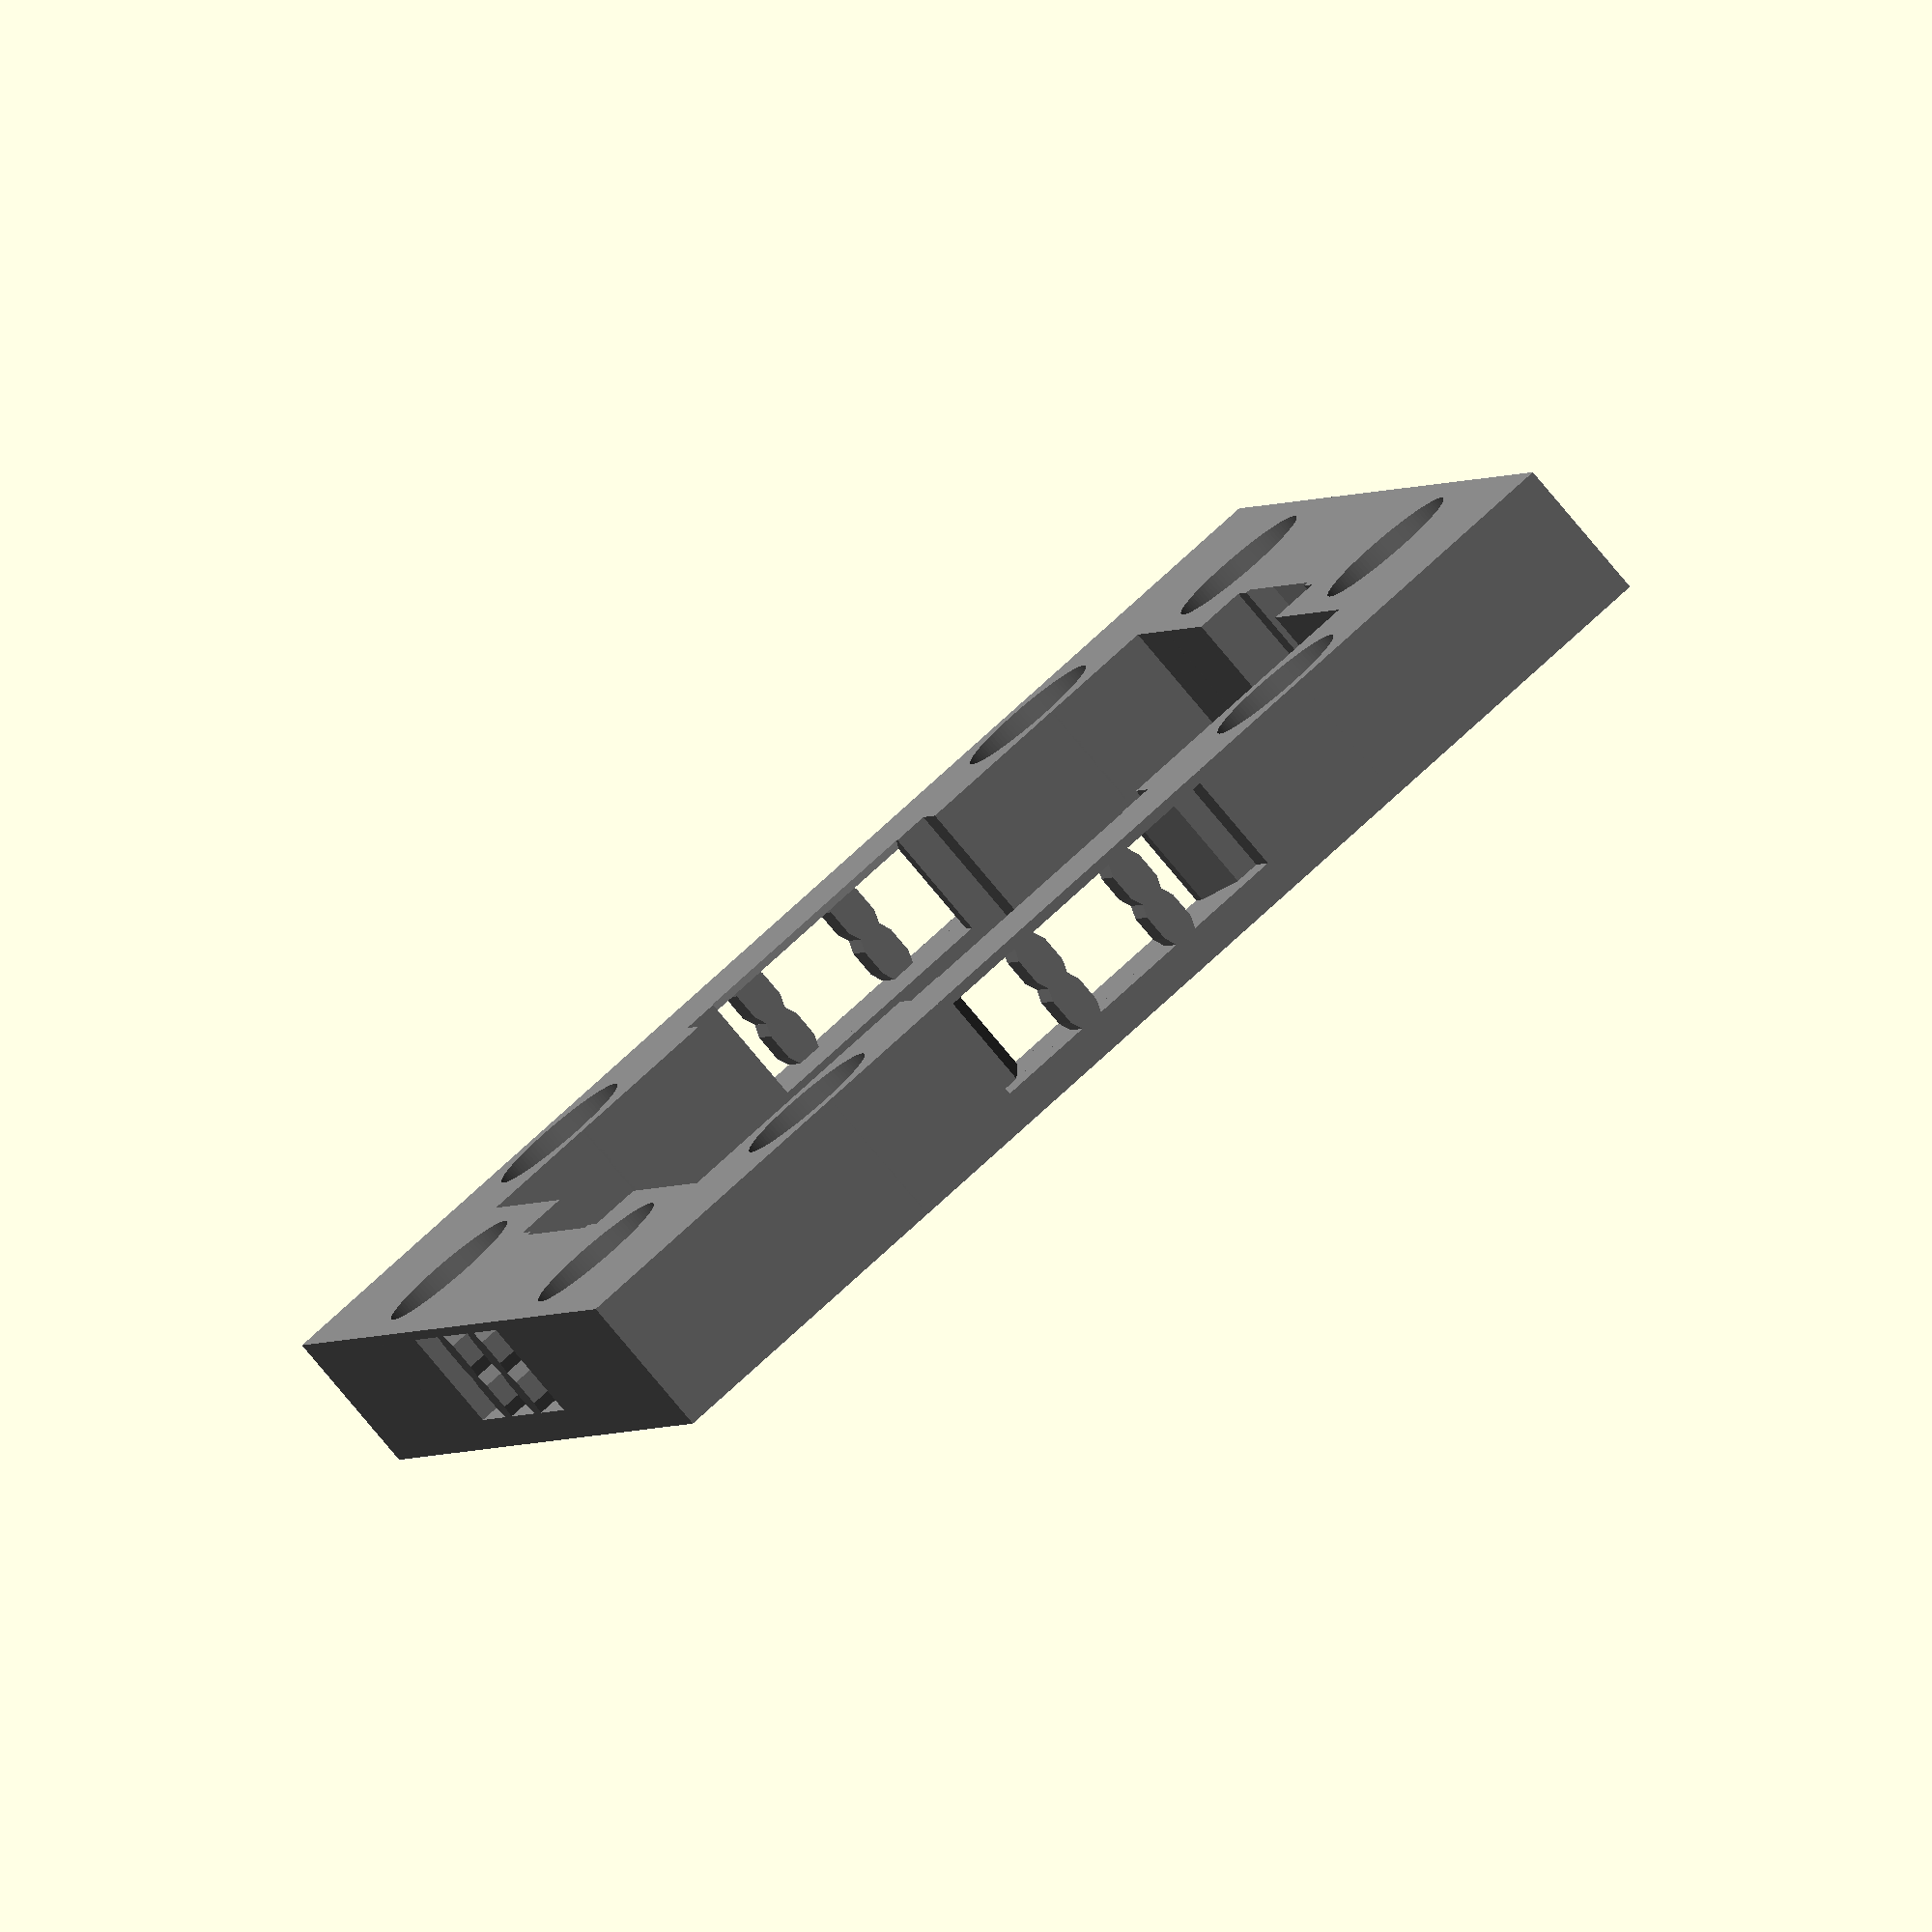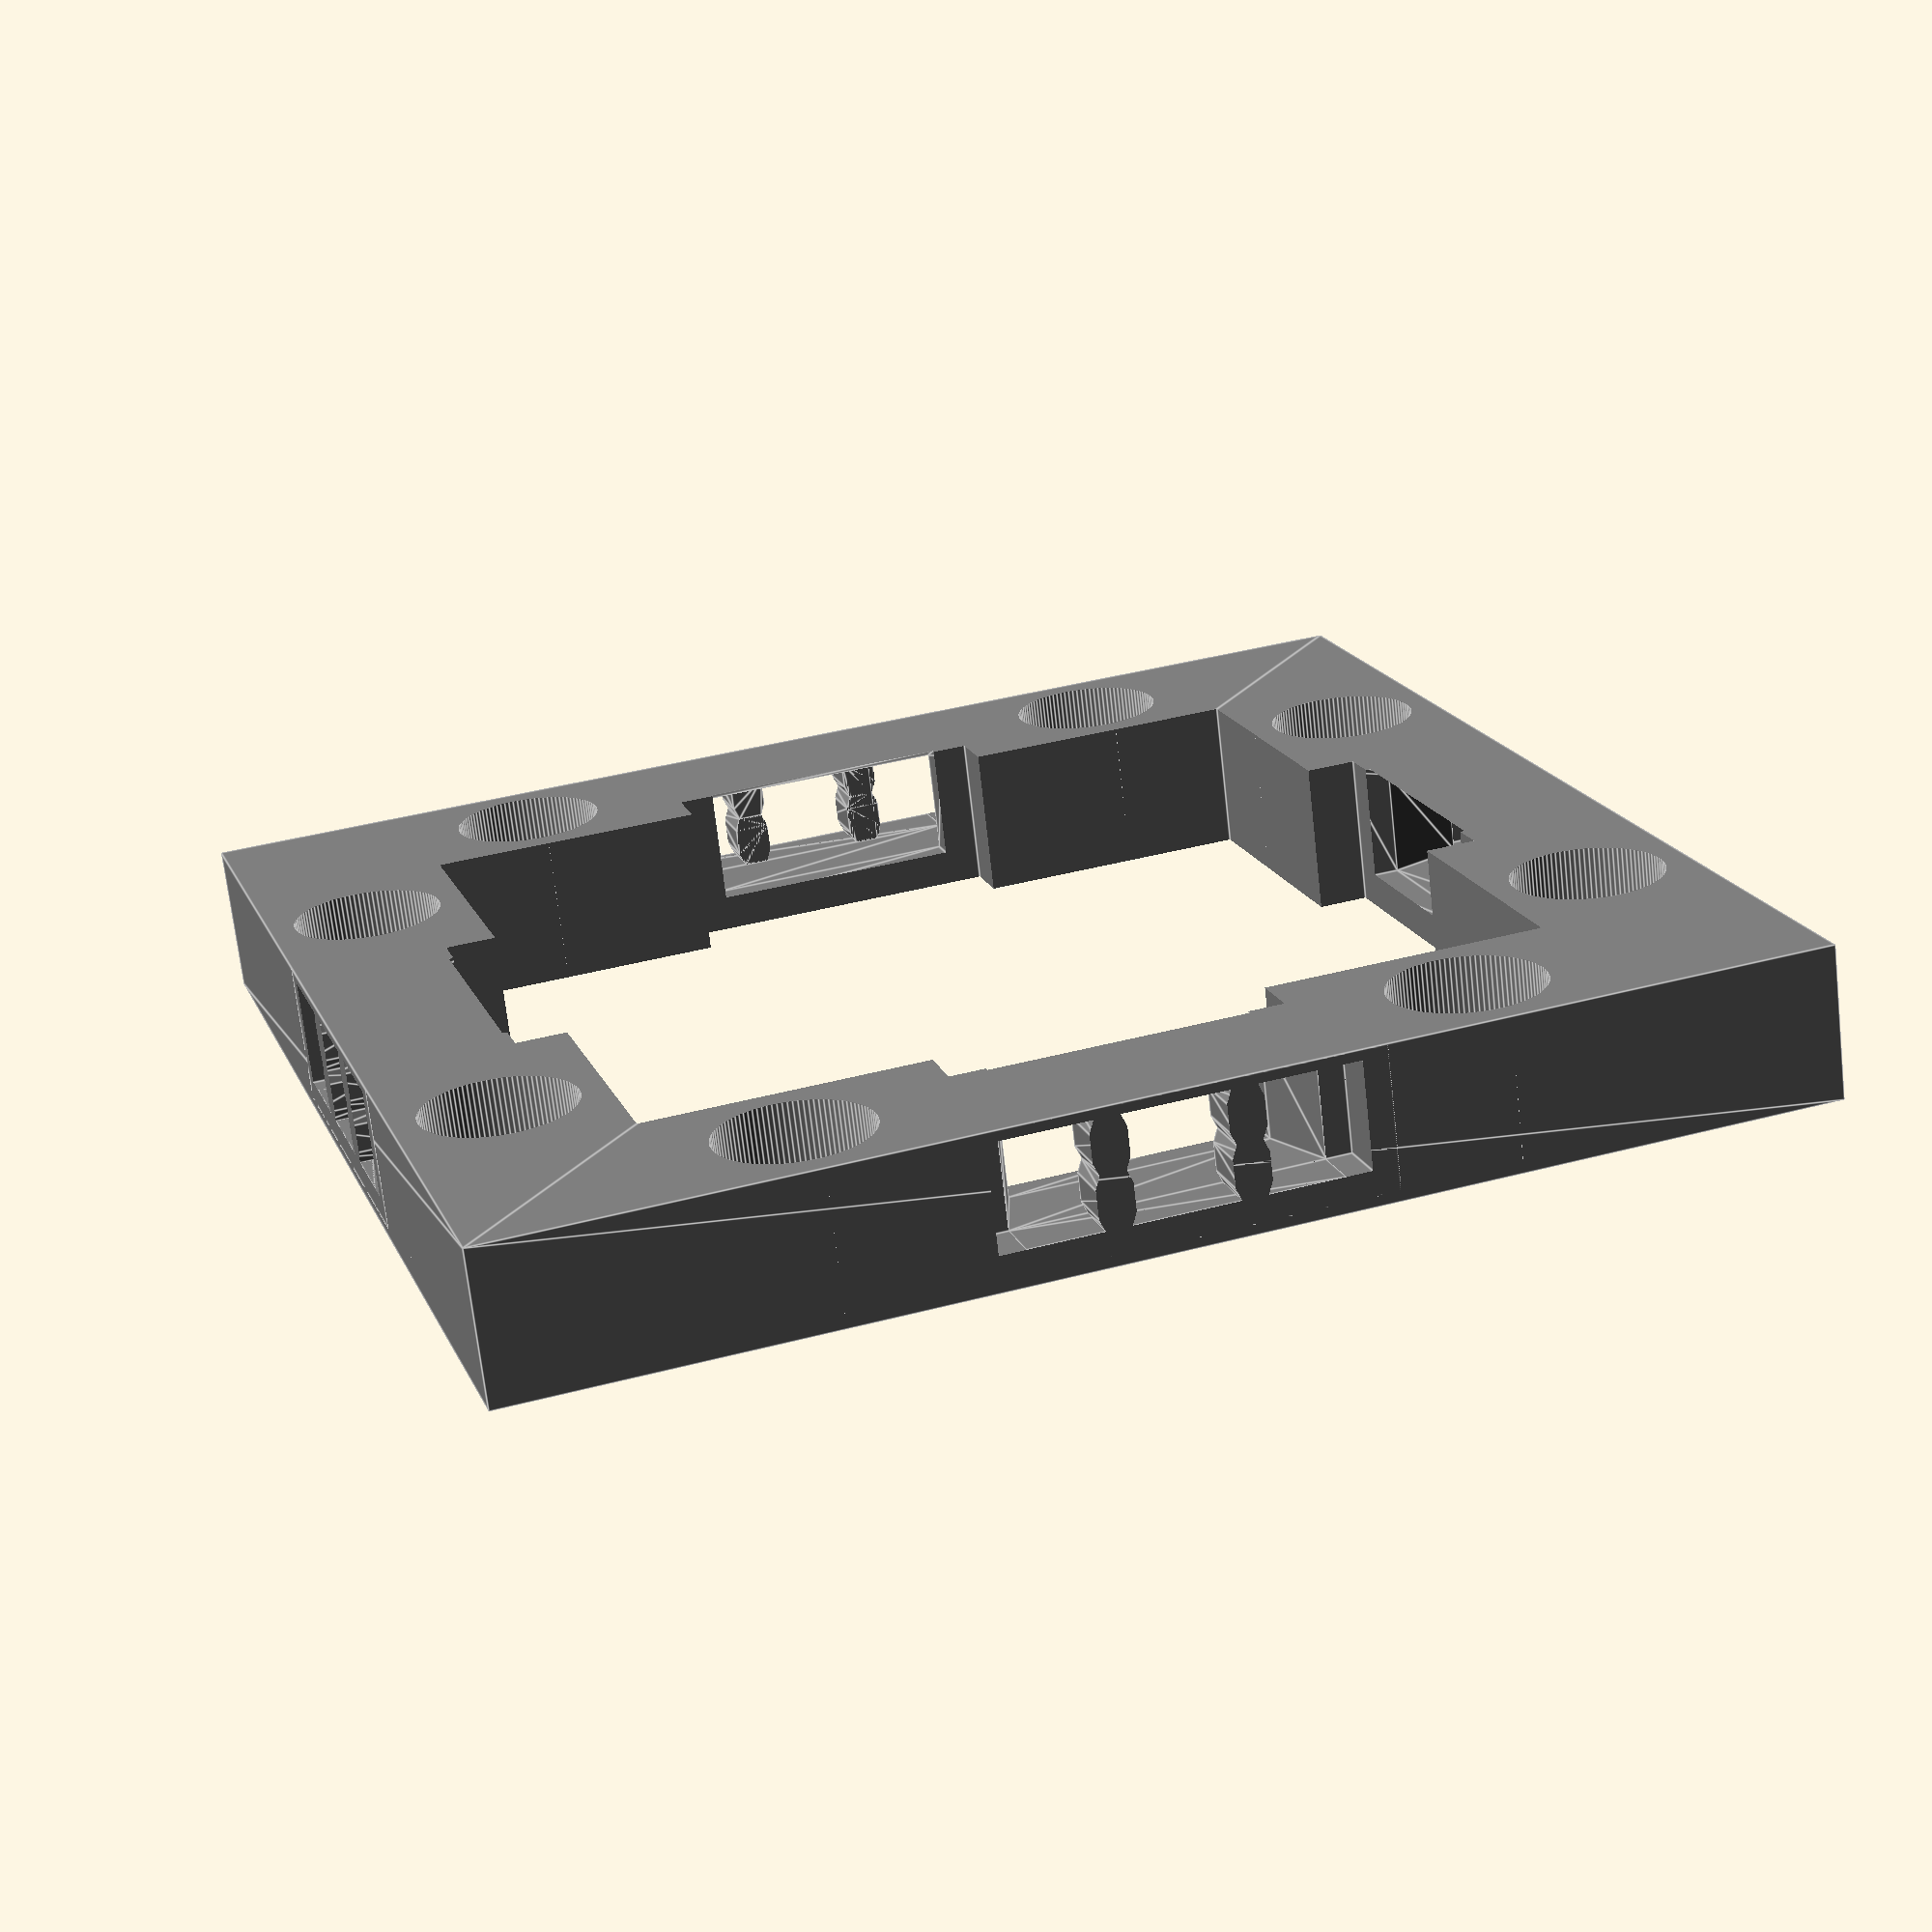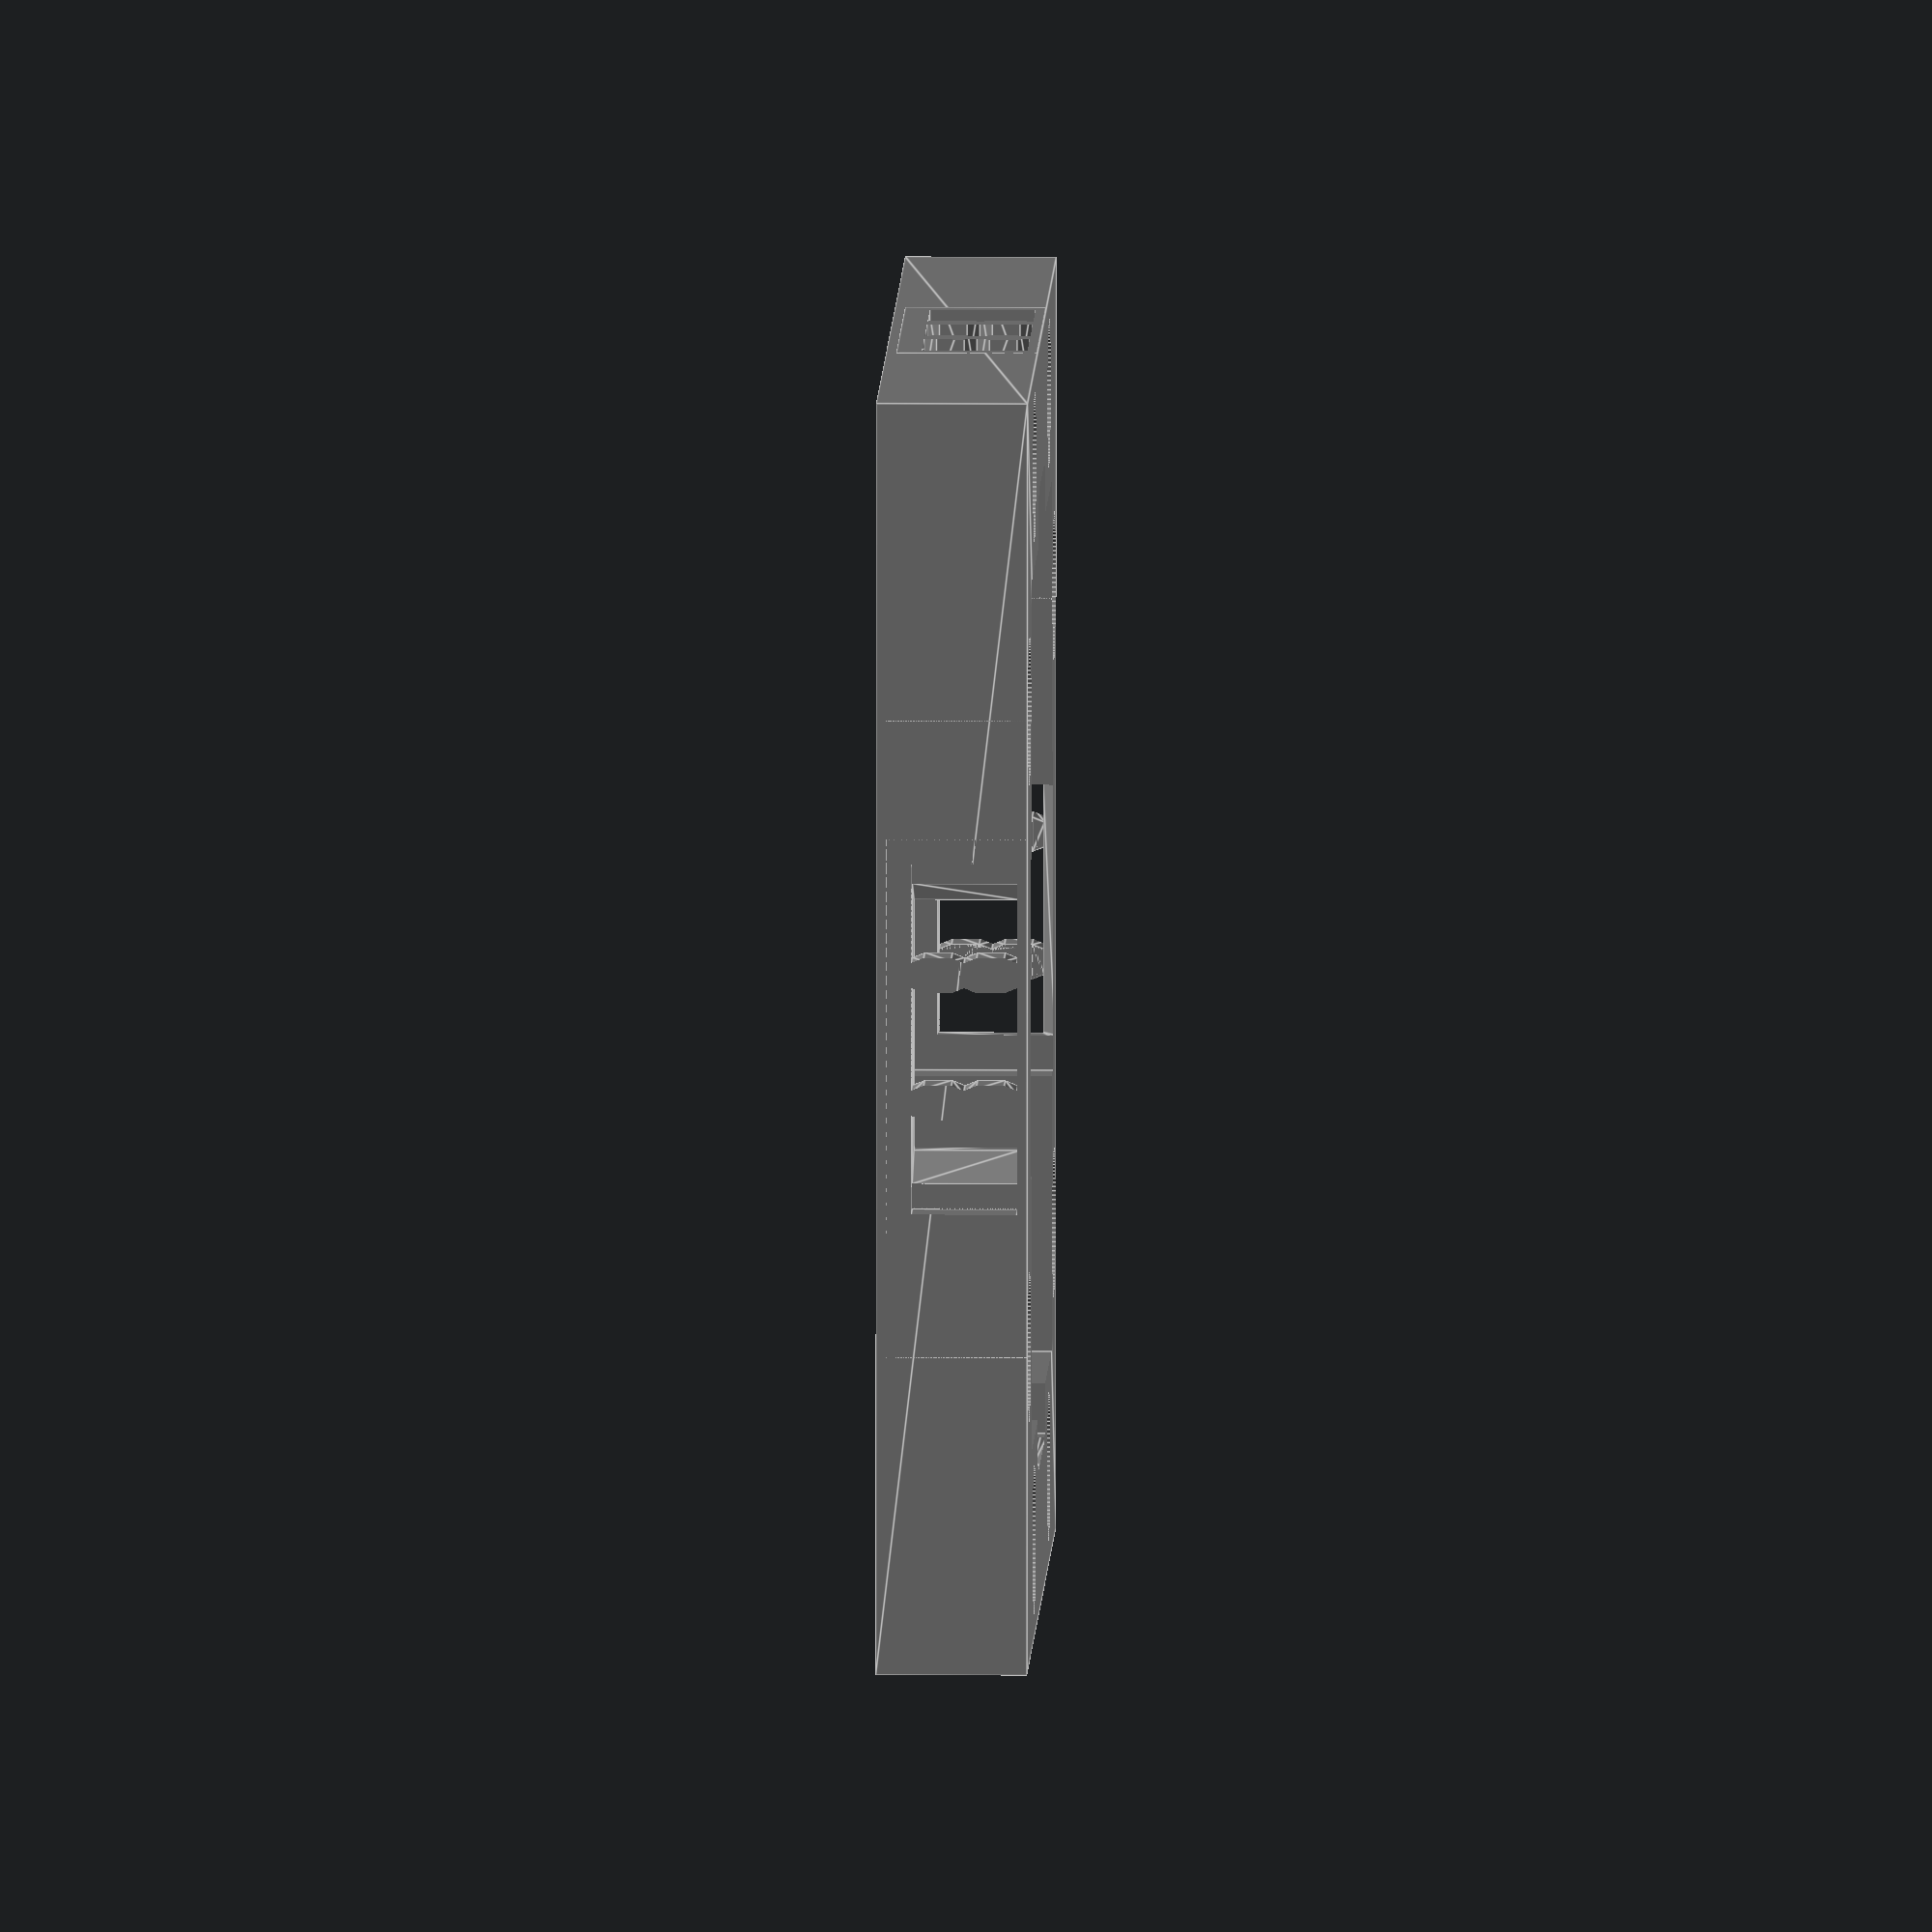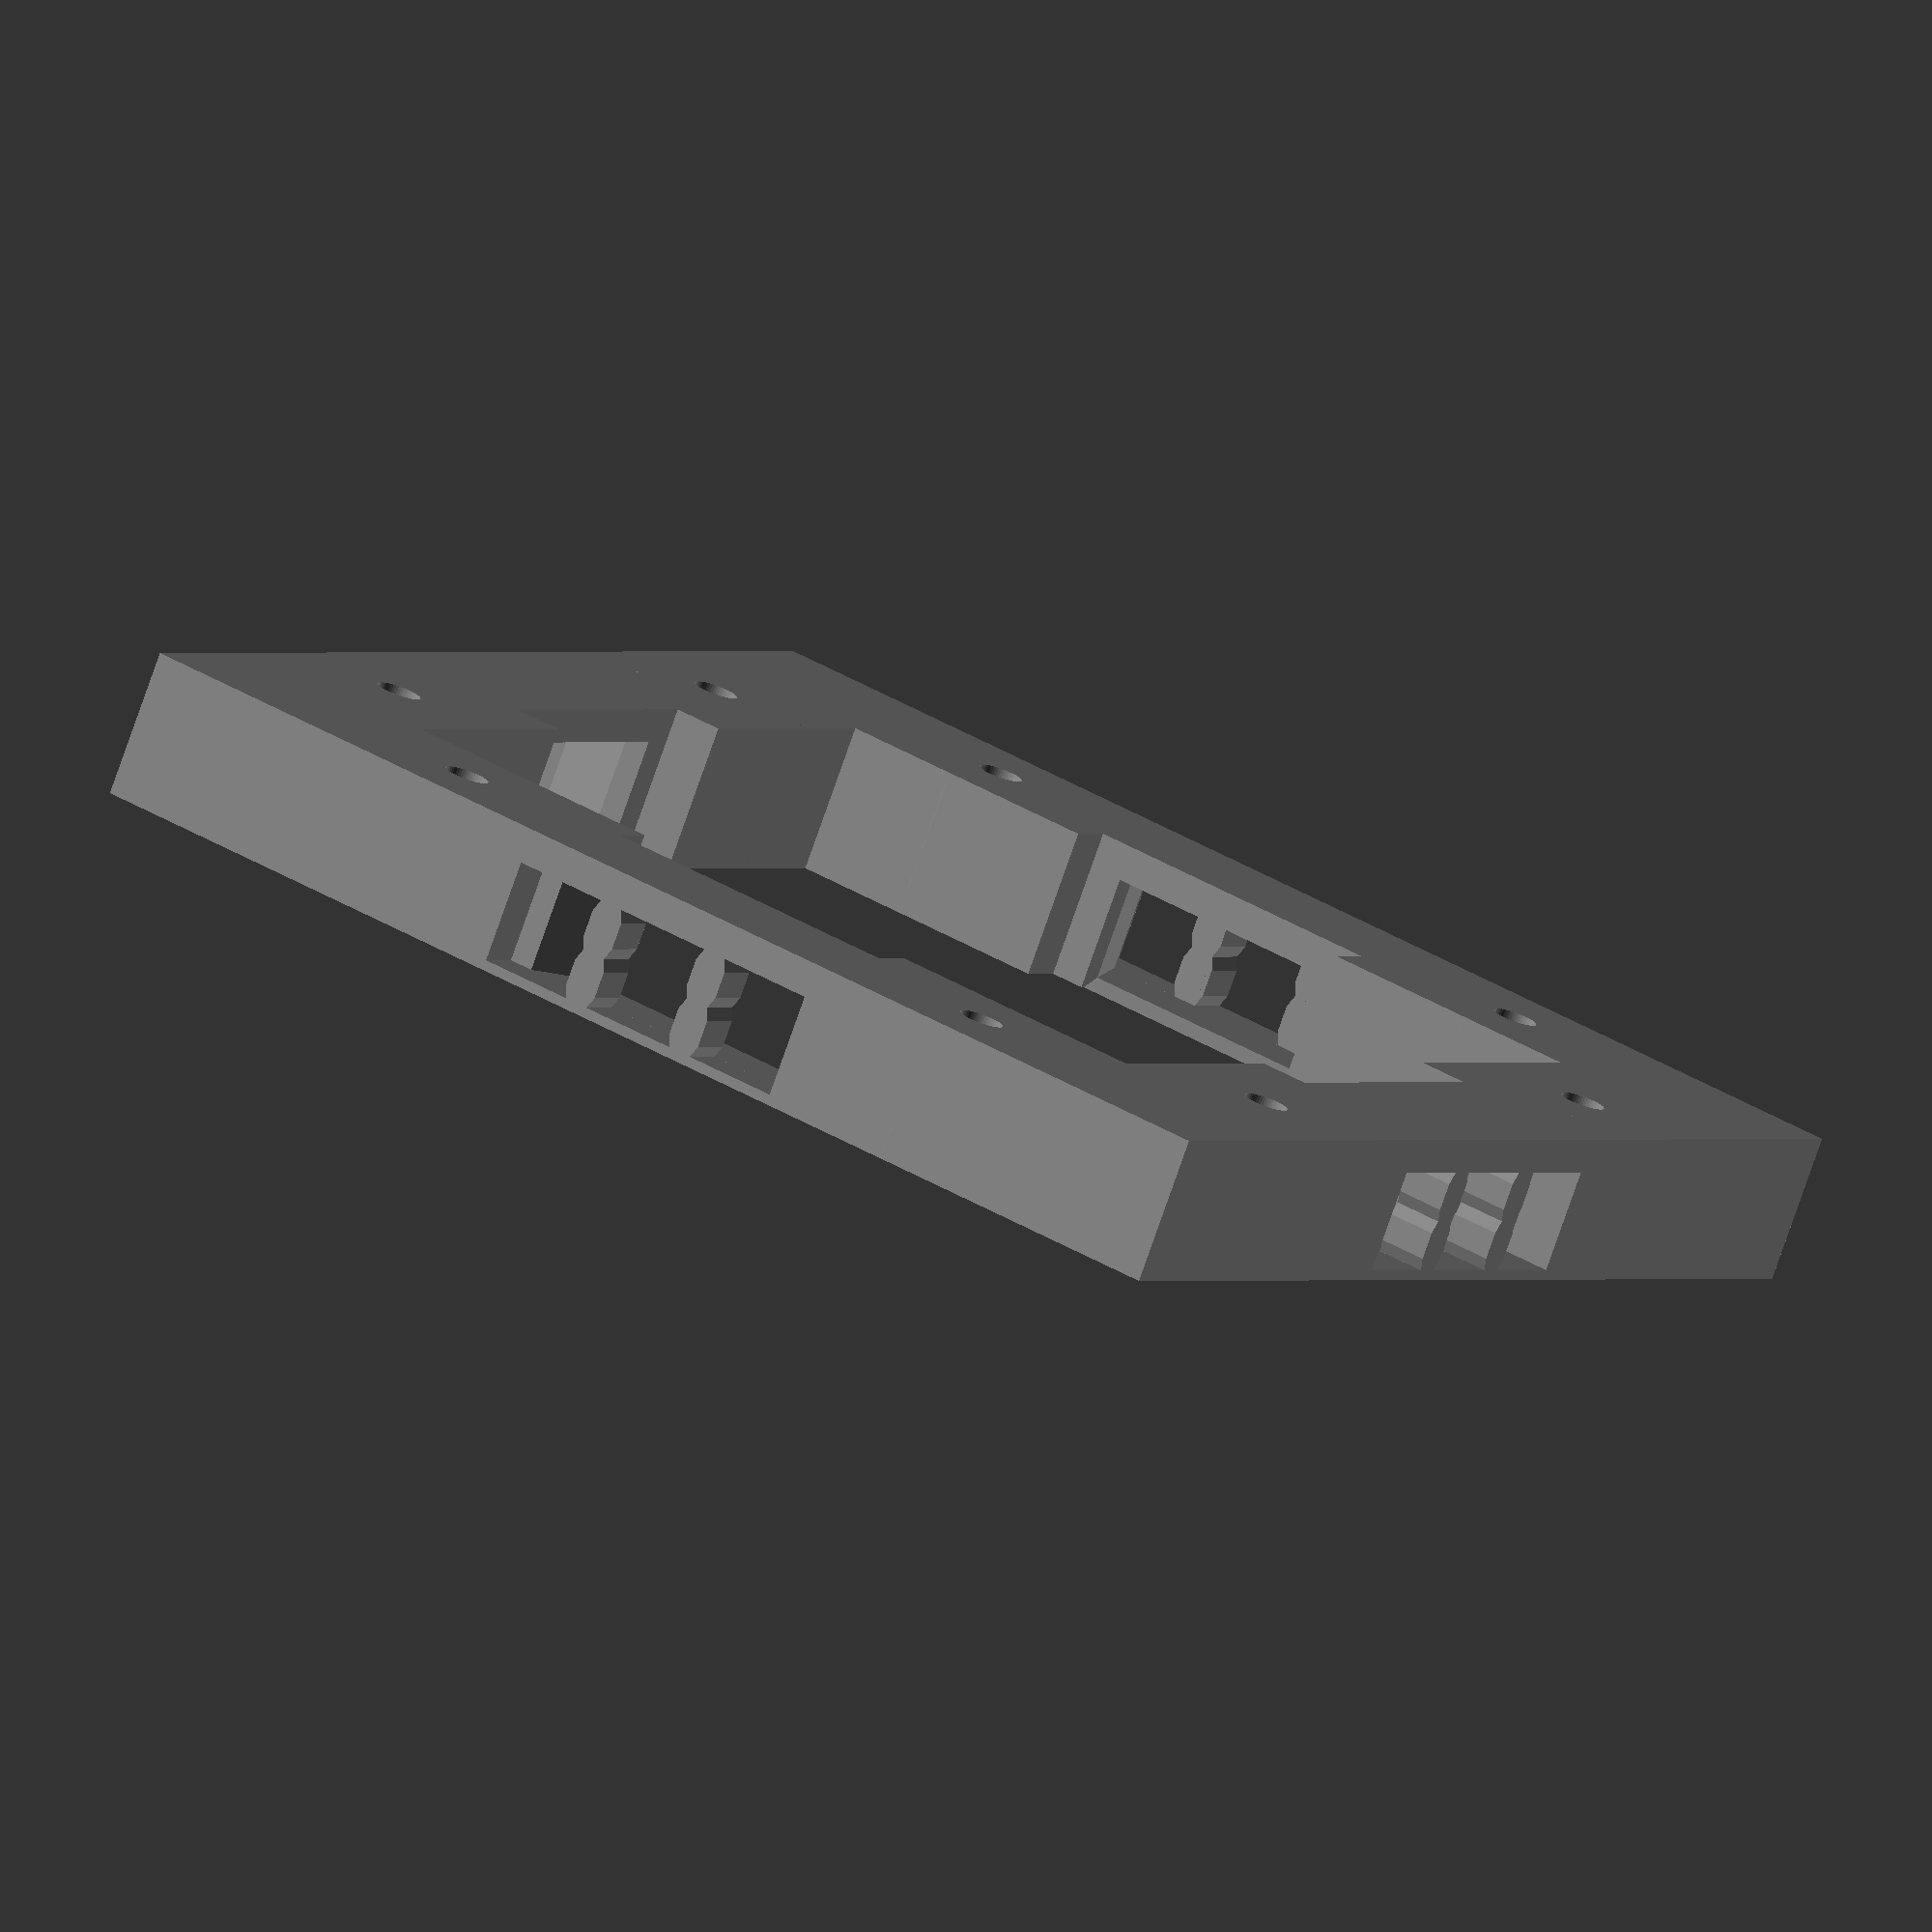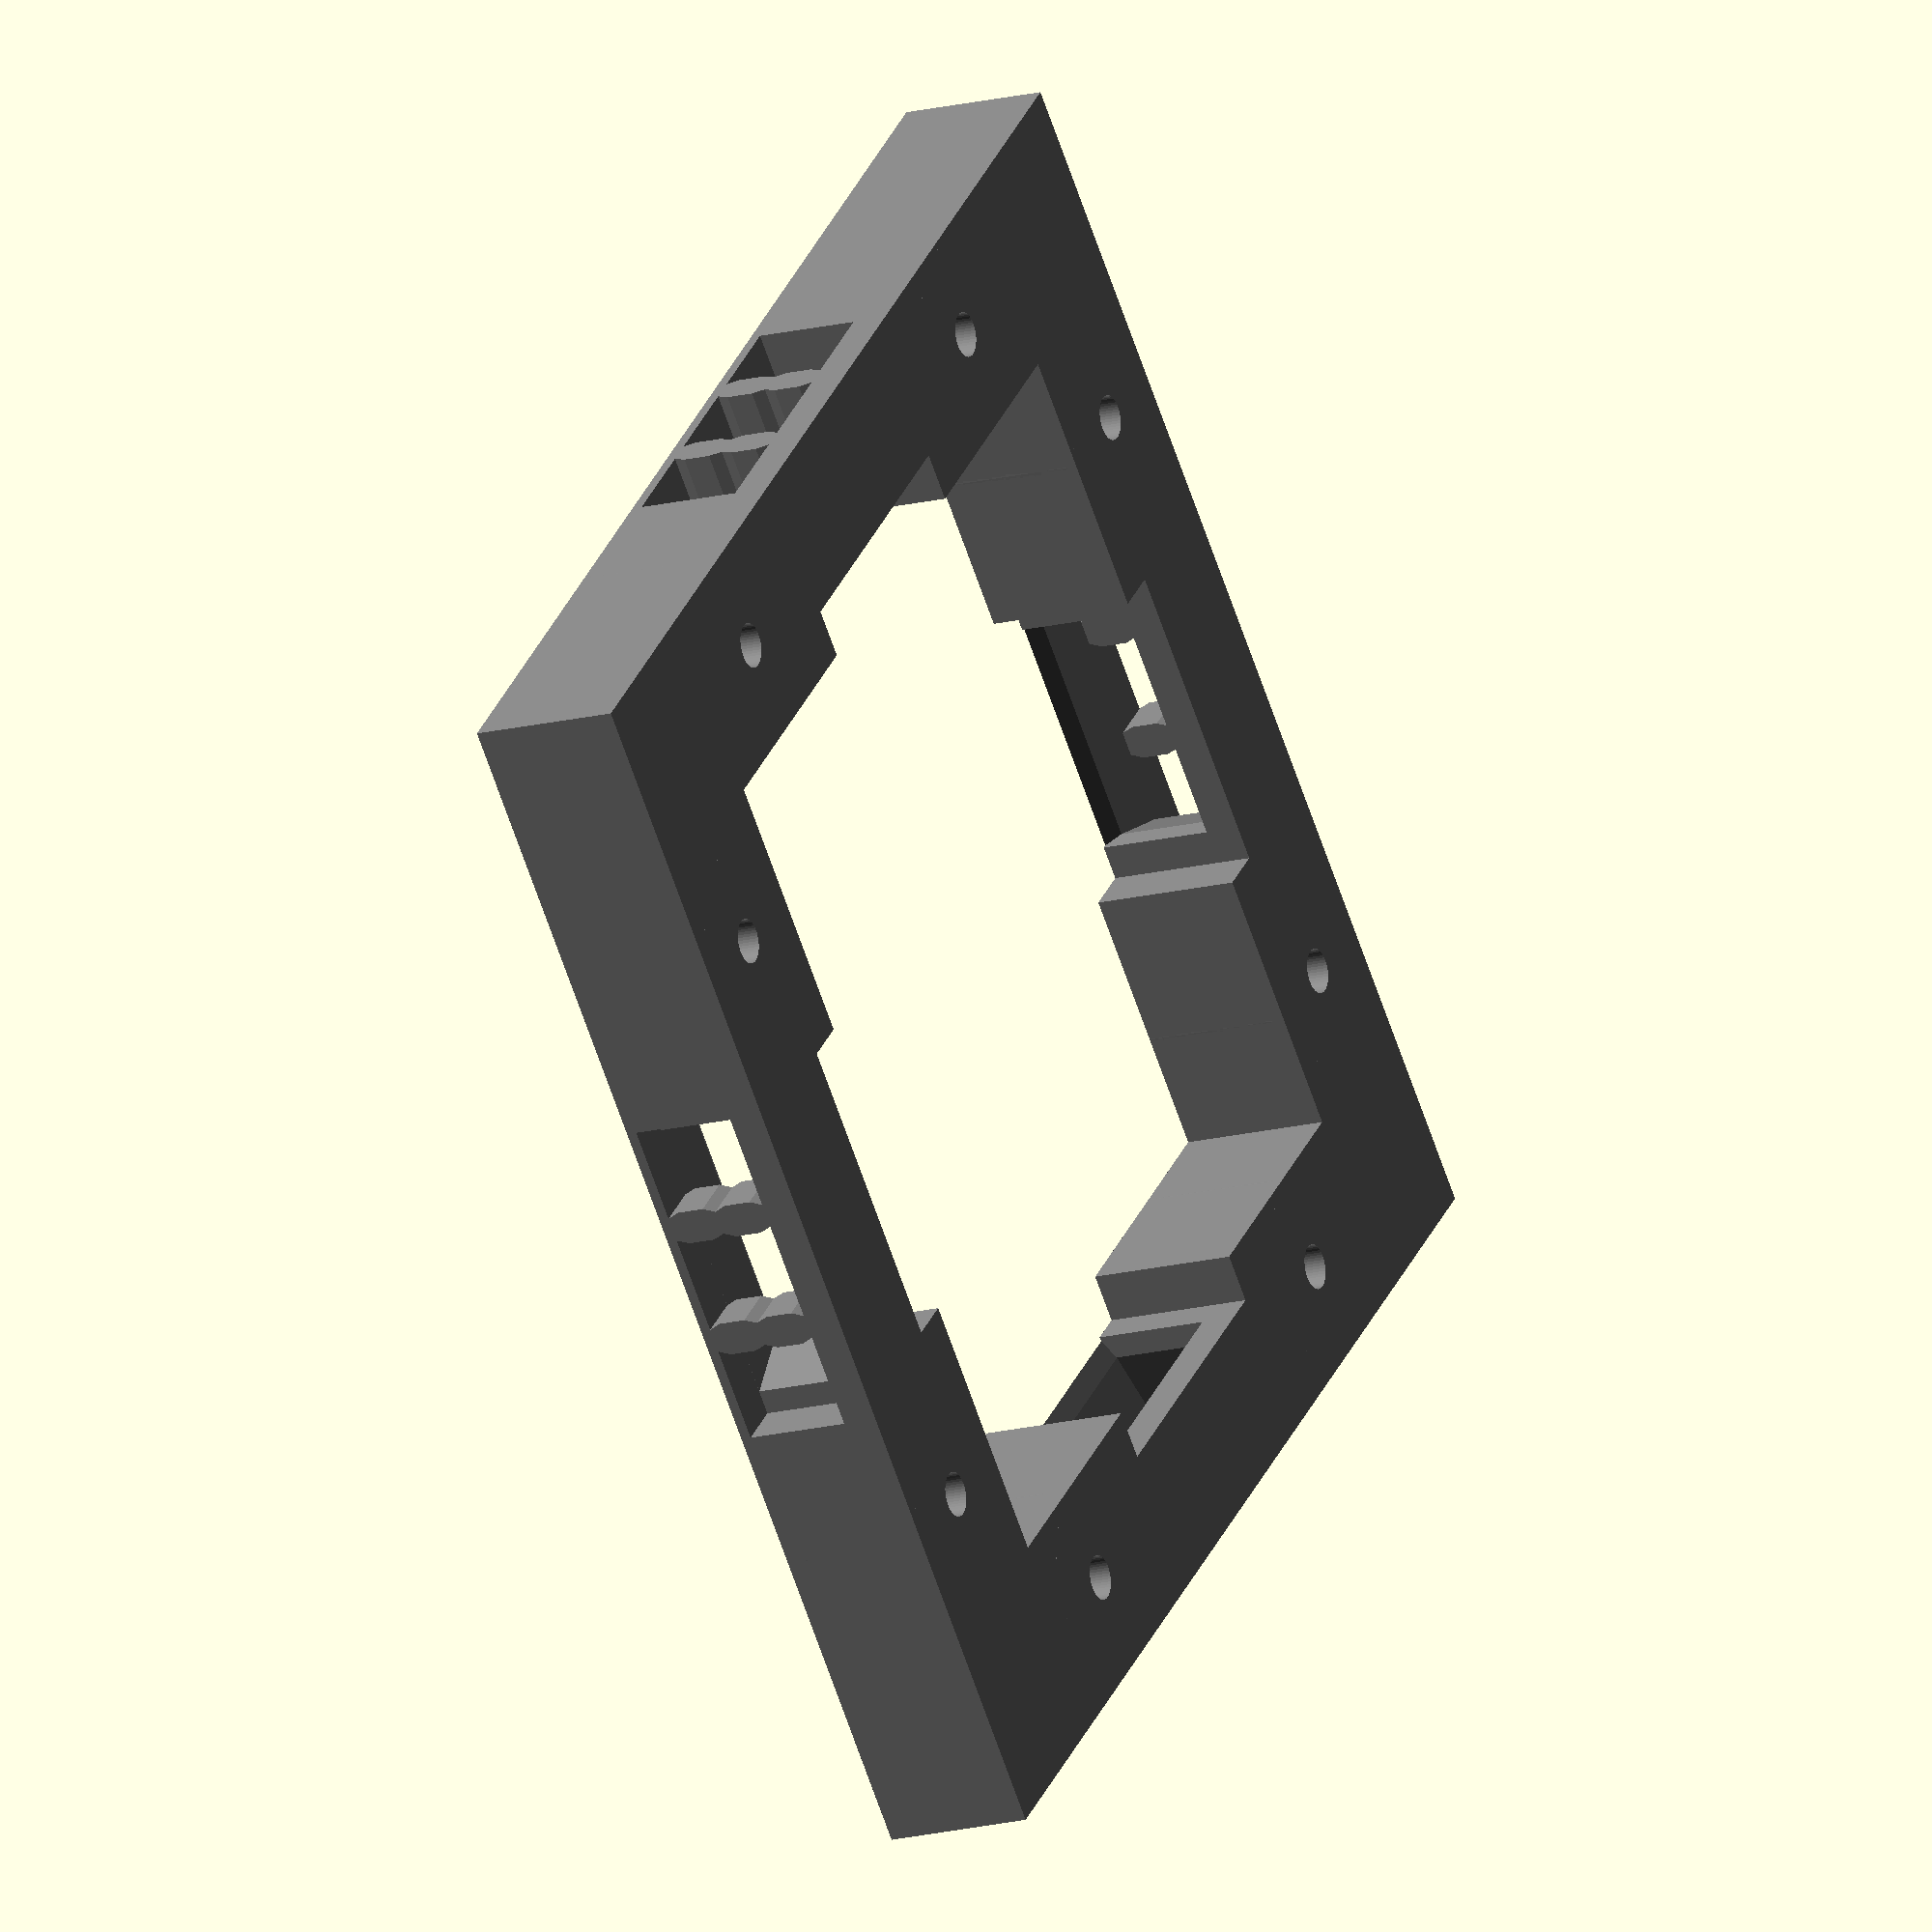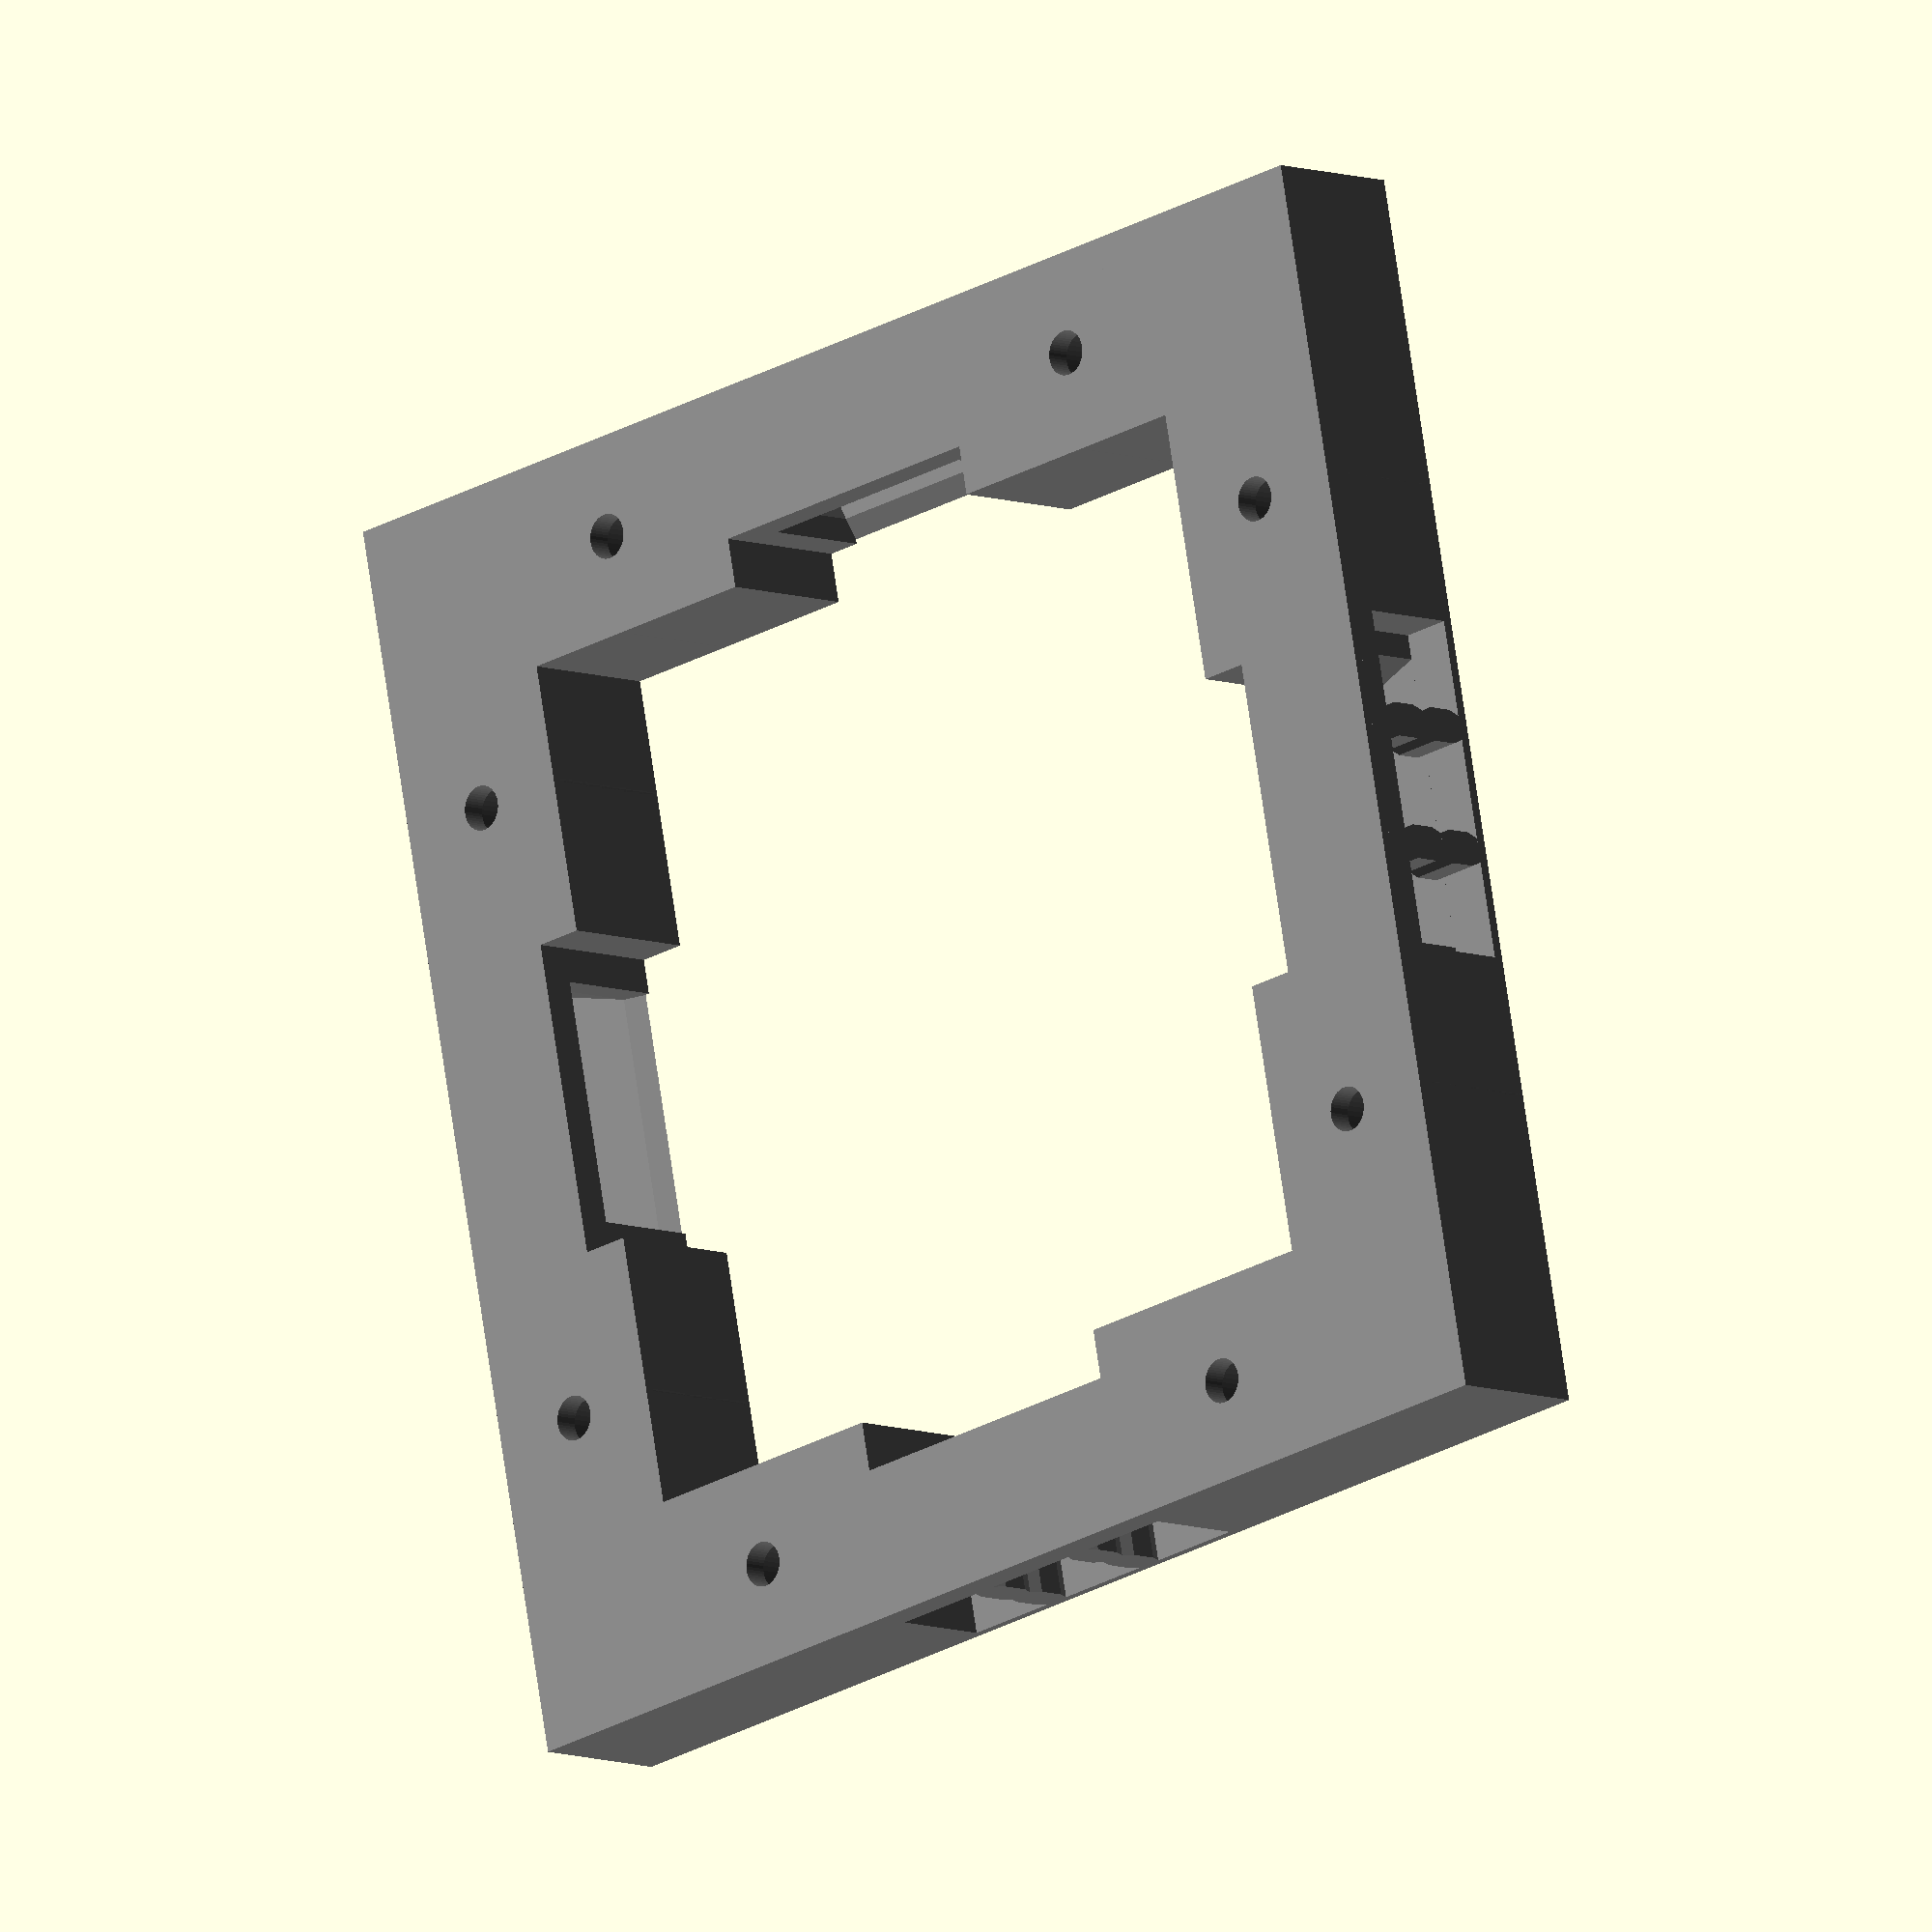
<openscad>
/*
 * OpenVLex Bases v2.0.4
 *
 * Credits: OpenForge 2.0
 * Original Work by Devon Jones
 * https://www.patreon.com/masterworktools
 */

/* [Base Tile Size] */
x = 2; //[1,2,3,4,5,6,7,8]
y = 2; //[1,2,3,4,5,6,7,8]

/* [Square Basis] */
// What is the size in mm of a square?
square_basis = "inch"; // [25mm:Dwarven Forge/Hirstarts, inch:OpenLOCK/Dragonlock/Dungeonworks, wyloch:Wyloch]

/* [Lock] */
// Dragonlock - connector between squares, pips on either side for stacking
// InfinityLock - connector between squares and in the middle of squares
// OpenLOCK - connector between squares
// OpenLOCK Triplex - connector between squares and in the middle of squares
lock = "triplex";// [openlock,triplex,infinitylock,dragonlock,none]

/* [Magnets] */
// Size of hole for magnet.  6 works well for 5mm buckyball style magnets.  0 to eliminate.
magnet_hole = 6.0;

/* [Priority] */
// Do you want lock or magnets to win when the two conflict
priority = "magnets"; // [lock,magnets]

/* [Shape] */
// What type of tile is this for
shape = "square"; // [square,diagonal,curved,alcove]

/* [Curved Options] */
// Options for curved, will be ignored if the tile type is not curved
// curvedconcave - concaved base instead of convex
// curvedlarge - 6x6 and 8x8 are made of 3 tiles, a, b & c
// curvedsquare - When you want a curved wall, with floors on both sides, but a square won't work
curvedconcave = "false"; // [true,false]
curvedlarge = undef; // [undef,a,b,c,d,e,f]
curvedsquare = "false"; // [true,false]

/* [Notch Options] */
// Removes a square from the tile of notch_x by notch_y
notch = "false"; // [true,false]
notch_x = 2; // [1,2,3]
notch_y = 2; // [1,2,3]

/* [Dynamic Floors] */
// Add support for dynamic floors
dynamic_floors = "false";  // [true,false]

/* [Topless] */
// remove top of openlock bays
topless = "false"; // [true, false]

/* [External] */
// Set to true if you want a side to be exteral, that side will be extended by half and have connection bays removed

external_north = "false"; // [true, false]
external_south = "false"; // [true, false]
external_east = "false"; // [true, false]
external_west = "false"; // [true, false]

/* [OpenVLex Sockets] */
// OpenVLex vertical locking sockets
ov_sockets = "none"; // [none, square, radial]

/* [OpenVLex Magnetic Part] */
// Which part to render for magnetic OpenVLex
ov_part = "all"; // [all, upper, lower, sockets_only, bottom_sockets]

/* [OpenVLex Additional Supports] */
// Add additional supports? (Recommended for OpenVLex triplex)
ov_additional_stability_bars = "true"; // [true, false]


/*
 * Dragonlock connection bay
 */
module dragonlock_nub(square_basis) {
    translate([0,-square_basis/2,0]) {
        hull() {
            translate([3.92,16.62,-1]) cube([4.85,4.85,1]);
            translate([3.92+.74,16.62+.74,0]) cube([4.85-.74*2,4.85-.74*2,1.03]);
        }
        translate([3.92+.74,16.62+.74,1]) cube([4.85-.74*2,4.85-.74*2,4.21]);
    }
}
module dragonlock_positive() {
    translate([0,-7.8418,0.4]) cube([2,7.8418*2,5.6]);
    //translate([3.92-1,16.62-1,0.4]) cube([6.85,6.85,5.6]);
    //translate([3.92-1,-16.62-1-4.85,0.4]) cube([6.85,6.85,5.6]);
}

module dragonlock_negative(priority="lock") {
    difference() {
        translate([-1,-6.8418,1.3695]) cube([5.1,6.8418*2,3.225]);
    }
    difference() {
        hull() {
            if(priority == "lock") {
                translate([3.17,-12.7,-1]) cube([8.512,12.71*2,6]);
                translate([3.145,-12.7,-1]) cube([8.512,12.71*2,6.206]);
            } else {
                translate([3.17,-9,-1]) cube([8.512,9*2,6]);
                translate([3.145,-9,-1]) cube([8.512,9*2,6.206]);
            }
        }
        translate([10.29,-12.8,5.206]) rotate([0,45,0]) cube([8.512,12.8*2,6.206]);
        translate([3,-3.9095,-1.1]) cube([10,3.9095*2,2.4695]);
        translate([3,-4.7685,-1.1]) rotate([0,0,39.15]) cube([5,5,2.4695]);
        mirror([0,1,0]) translate([3,-4.7685,-1.1]) rotate([0,0,39.15]) cube([5,5,2.4695]);
        translate([7,-2.12,-1]) cube([5,2.12*2,10]);
        translate([8.069,0,-1]) cylinder(10,2.815,2.811,$fn=50); 
        translate([8.069,0,-1.1]) cylinder(2.4695,4.62,4.62,$fn=50);
    }
}

module dragonlock_interior(north=true,south=true,east=true,west=true,center=true) {
    module edge() {
        difference() {
            hull() {
                translate([3.17,-12.67,-1]) cube([8.512,12.67*2,6]);
                translate([3.145,-12.7,-1]) cube([8.512,12.67*2,6.206]);
            }
            translate([10.29,-12.8,5.206]) rotate([0,45,0]) cube([8.512,12.8*2,6.206]);
        }
    }
    
    translate([0,25.4,0]) {
        if(center) {
            difference() {
                translate([12.7,-12.7,-1]) cube([50.8-12.7*2,50.8-12.7*2,6.206]);
                translate([25.4,0,0]) rotate([0,0,45]) translate([-.75,-30,-2]) cube([1.5,60,20]);
                translate([25.4,0,0]) rotate([0,0,-45]) translate([-.75,-30,-2]) cube([1.5,60,20]);
            }
        }

        if (!west) {
            edge();
        }
        if (!south) {
            translate([25.4,-25.4,0]) rotate([0,0,90]) edge();
        }
        if (!east) {
            translate([50.8,0,0]) rotate([0,0,180]) edge();
        }
        if (!north) {
            translate([25.4,25.4,0]) rotate([0,0,270]) edge();
        }
        dragonlock_nub(square_basis);
        translate([25.4,-25.4,0]) rotate([0,0,90]) dragonlock_nub(square_basis);
        translate([50.8,0,0]) rotate([0,0,180]) dragonlock_nub(square_basis);
        translate([25.4,25.4,0]) rotate([0,0,270]) dragonlock_nub(square_basis);
    }
}

/*
 * Infinity Lock connection bay
 */
module infinitylock_positive() {
    translate([0,-6.6,0.4]) cube([2,6.6*2,5.6]); 
}

module infinitylock_negative() {
    translate([-1,-5.6,1.4]) cube([2.6,5.6*2,4.2]);

    hull() {
        translate([0,-3.83,1.4]) cube([1.6,3.83*2,4.2]);
        translate([0,-3.36,1.4]) cube([2.15,3.36*2,4.2]);
    }
    translate([0,-3.36,1.4]) cube([2.8,3.36*2,4.2]);
    hull() {
        translate([2.7,-3.36,1.4]) cube([2.7,3.36*2,4.2]);
        translate([3.84,-3.83,1.4]) cube([1,3.83*2,4.2]);
    }
    translate([4.8,-3.83,-1]) cube([3.44,3.83*2,6.6]);
}

/*
 * Openlock connection bay
 */
module openlock_chamber(buffer=0) {
    add = topless == "true" ? 10 : 0;
    translate([-buffer,-7,1.4]) cube([2+buffer,7*2,4.2+add]);
    hull() {
        translate([0,-6,1.4]) cube([2,6*2,4.2+add]);
        translate([3+0.01,-5,1.4]) cube([2,5*2,4.2+add]);
    }
    hull() {
        translate([5,-5,1.4]) cube([1,5*2,4.2+add]);
        translate([6,-5,1.4]) cube([1,5*2,4.7]);
    }
    translate([6,-6.4,-1]) cube([4.7,6.4*2,7.1]);
}

module openlock_supports() {
    module support() {
        translate([-1.1,2.05,1.2]) cube([3.1,1,4.6]);
        hull() {
            translate([-1.1,2.05,1.4]) cube([3.1,1,2.1]);
            translate([-1.1,2.05-.2,1.9]) cube([3.1,1.4,1.1]);
        }
        hull() {
            translate([-1.1,2.05,3.5]) cube([3.1,1,2.1]);
            translate([-1.1,2.05-.2,4.0]) cube([3.1,1.4,1.1]);
        }
    }
    if (topless != "true") {
        support();
        mirror([0,1,0]) support();
    }
}

module openlock_positive() {
    translate([0,-8,0.4]) cube([2,16,5.6]); 
}

module openlock_negative(supports=true) {
    difference() {
        openlock_chamber(1);
        if(supports) {
            openlock_supports();
        }
    }
}

/*
 * Magnets
 */
module magnet_positive(magnet_hole=5.5) {
    if (magnet_hole > 0) {
        translate([magnet_hole/2+1,0,0]) cylinder(.41,magnet_hole/2+1-.25,magnet_hole/2+1, $fn=100);
        translate([magnet_hole/2+1,0,0.4]) cylinder(5.6,magnet_hole/2+1,magnet_hole/2+1, $fn=100);
    }
}

module magnet_negative(magnet_hole=5.5) {
    if (magnet_hole > 0) {
        if (ov_sockets == "none") {
            translate([magnet_hole/2+1,0,1]) cylinder(8,magnet_hole/2,magnet_hole/2, $fn=100);
            translate([magnet_hole/2+1,0,-2]) cylinder(10,.9,.9,$fn=50);
        } else {
            // handled later
        }
    }
}

/*
 * Connector Layout
 */
module center_connector_positive(edge, ordinal, magnet_hole=5.5, lock, priority="lock") {
    if (edge == 1) {
        if (priority == "lock" && (lock == "openlock" || lock == "triplex")) {
            openlock_positive();
        } else if (priority == "lock" && lock == "infinitylock") {
            infinitylock_positive();
        } else {
            magnet_positive(magnet_hole);
        }
    } else {
        if (priority == "lock" && lock == "triplex") {
            openlock_positive();
        } else if (priority == "lock" && lock == "infinitylock") {
            infinitylock_positive();
        } else {
            magnet_positive(magnet_hole);
        }
    }
}

module center_connector_negative(edge, ordinal, magnet_hole=5.5, lock, priority="lock") {
    if (edge == 1) {
        if (priority == "lock" && (lock == "openlock" || lock == "triplex")) {
            openlock_negative();
        } else if (priority == "lock" && lock == "infinitylock") {
            infinitylock_negative();
        } else if (priority == "lock" && lock == "dragonlock") {
            dragonlock_negative(priority="magnets");
        } else {
            magnet_negative(magnet_hole);
        }
    } else {
        if (priority == "lock" && lock == "triplex") {
            openlock_negative();
        } else if (priority == "lock" && lock == "infinitylock") {
            infinitylock_negative();
        } else {
            magnet_negative(magnet_hole);
        }
    }
}

module joint_connector_positive(edge, ordinal, magnet_hole=5.5, lock, priority="lock") {
    if(lock == "openlock" || lock == "triplex") {
        openlock_positive();
    } else if (lock == "infinitylock") {
        infinitylock_positive();
    }
}

module joint_connector_negative(edge, ordinal, magnet_hole=5.5, lock, priority="lock") {
    if(lock == "openlock" || lock == "triplex") {
        openlock_negative();
    } else if (lock == "infinitylock") {
        infinitylock_negative();
    } else if (lock == "dragonlock") {
        dragonlock_negative(priority);
    }
}

/*
 * Dynamic Floor Bases
 */
module df_positive_square(x,y,square_basis, edge_width) {
    cube([square_basis/2+4.75,square_basis/2+4.75,6]);
    translate([square_basis*x-square_basis/2-4.75,0,0]) cube([square_basis/2+4.75,square_basis/2+4.75,6]);
    translate([0,square_basis*y-square_basis/2-4.75,0]) cube([square_basis/2+4.75,square_basis/2+4.75,6]);
    translate([square_basis*x-square_basis/2-4.75,square_basis*y-square_basis/2-4.75,0]) cube([square_basis/2+4.75,square_basis/2+4.75,6]);
    translate([square_basis/2+3.75,square_basis/2+3.75,0]) cube([square_basis*x-(square_basis/2+3.75)*2,square_basis*y-(square_basis/2+3.75)*2,6]);
    if (x > 2) {
        for ( i = [2 : x-1] ) {
            translate([(i-.5)*square_basis-9.5/2,0,0]) cube([9.5,square_basis/2+4.75,6]);
            translate([(i-.5)*square_basis-9.5/2,square_basis*y-square_basis/2-4.75,0]) cube([9.5,square_basis/2+4.75,6]);
        }
    }
    if (y > 2) {
        for ( i = [2 : y-1] ) {
            translate([0,(i-.5)*square_basis-9.5/2,0]) cube([square_basis/2+4.75,9.5,6]);
            translate([square_basis*x-square_basis/2-4.75,(i-.5)*square_basis-9.5/2,0]) cube([square_basis/2+4.75,9.5,6]);
        }
    }
}

module df_positive(x,y,square_basis, shape, edge_width) {
    if(shape == "square") {
        df_positive_square(x,y,square_basis,edge_width);
    } else if (shape == "curved") {
        echo("Curved does not support Dynamic Floors");
    } else if (shape == "curvedlarge.a") {
        echo("Curved does not support Dynamic Floors");
    } else if (shape == "curvedlarge.b") {
        echo("Curved does not support Dynamic Floors");
    } else if (shape == "curvedlarge.c") {
        echo("Curved does not support Dynamic Floors");
    } else if (shape == "diagonal") {
        echo("Diagonal does not support Dynamic Floors");
    }
}

module df_negative_square(x,y,square_basis, edge_width) {
    for ( i = [0 : x-1] ) {
        for ( j = [0 : y-1] ) {
            translate([i*square_basis, j*square_basis,0]) translate([square_basis/2,square_basis/2,6-2.1]) cylinder(2.5,5.5/2,5.5/2, $fn=100);
        }
    }
}

module df_negative(x,y,square_basis, shape, edge_width) {
    if(shape == "square") {
        df_negative_square(x,y,square_basis,edge_width);
    } else if (shape == "curved") {
        echo("Curved does not support Dynamic Floors");
    } else if (shape == "curvedlarge.a") {
        echo("Curved does not support Dynamic Floors");
    } else if (shape == "curvedlarge.b") {
        echo("Curved does not support Dynamic Floors");
    } else if (shape == "curvedlarge.c") {
        echo("Curved does not support Dynamic Floors");
    } else if (shape == "diagonal") {
        echo("Diagonal does not support Dynamic Floors");
    }
}

/*
 * Connector Positive
 */
module connector_positive(x,y,square_basis,shape,edge_width,magnet_hole,lock,priority) {
    if(shape == "square") {
        connector_positive_square(x,y,square_basis,edge_width,magnet_hole,lock,priority);
    } else if (shape == "curved") {
        if (x == 4 && y == 4 && curvedlarge) {
            connector_positive_curved_large_4(square_basis,edge_width);
        } else if(x == 6 && y == 6) {
            connector_positive_curved_large_6(square_basis,edge_width);
        } else if (x == 8 && y == 8) {
            connector_positive_curved_large_8(square_basis,edge_width);
        } else if (x > 4 || y > 4) {
            echo("Curved does not support ", x, "x", y);
        } else {
            connector_positive_square(x,y,square_basis,edge_width,magnet_hole,lock,priority,east=false,north=false);
        }
    } else if (shape == "diagonal") {
        connector_positive_square(x,y,square_basis,edge_width,magnet_hole,lock,priority,east=false,north=false);
    } else if (shape == "alcove") {
        connector_positive_square(x,y,square_basis,edge_width,magnet_hole,lock,priority,west=false,east=false,north=false);
    }
}

module connector_positive_square(x,y,square_basis,edge_width,magnet_hole,lock,priority,north=true,south=true,east=true,west=true) {
    if(notch == "true") {
        connector_positive_square_impl(x,y,square_basis,edge_width,magnet_hole,lock,priority,north=north,south=false,east=east,west=false);
        if(south) {
            translate([square_basis*notch_x,0,0]) connector_positive_square_impl(x-notch_x,y-notch_y,square_basis,edge_width,magnet_hole,lock,priority,north=false,south=true,east=false,west=false);
            translate([0,square_basis*notch_y,0]) connector_positive_square_impl(notch_x,notch_y,square_basis,edge_width,magnet_hole,lock,priority,north=false,south=true,east=false,west=false);
        }
        if(west) {
            translate([square_basis*notch_x,0,0]) connector_positive_square_impl(notch_x,notch_y,square_basis,edge_width,magnet_hole,lock,priority,north=false,south=false,east=false,west=true);
            translate([0,square_basis*notch_y,0]) connector_positive_square_impl(x-notch_x,y-notch_y,square_basis,edge_width,magnet_hole,lock,priority,north=false,south=false,east=false,west=true);
        }
    } else {
        connector_positive_square_impl(x,y,square_basis,edge_width,magnet_hole,lock,priority,north,south,east,west);
    }
}

module connector_positive_square_impl(x,y,square_basis,edge_width,magnet_hole,lock,priority,north=true,south=true,east=true,west=true) {
    for ( i = [0 : y-1] ) {
        if(west && !ext_west) {
            translate([0,square_basis*(i+1)-square_basis/2,0]) center_connector_positive(y,i,magnet_hole,lock,priority);
        }
        if(east && !ext_east) {
            translate([square_basis*x,square_basis*(i+1)-square_basis/2,0]) rotate([0,0,180]) center_connector_positive(y,i,magnet_hole,lock,priority);
        }
    }
    if (y > 1) {
        for ( i = [1 : y-1] ) {
            if(west && !ext_west) {
                translate([0,square_basis*i,0]) joint_connector_positive(y,i,magnet_hole,lock,priority);
            }
            if(east && !ext_east) {
                translate([square_basis*x,square_basis*i,0]) rotate([0,0,180]) joint_connector_positive(y,i,magnet_hole,lock,priority);
            }
        }
    }
    for ( i = [0 : x-1] ) {
        if(south && !ext_south) {
            translate([square_basis*(i+1)-square_basis/2,0,0]) rotate([0,0,90]) center_connector_positive(x,i,magnet_hole,lock,priority);
        }
        if(north && !ext_north) {
            translate([square_basis*(i+1)-square_basis/2,square_basis*y,0]) rotate([0,0,-90]) center_connector_positive(x,i,magnet_hole,lock,priority);
        }
    }
    if (x > 1) {
        for ( i = [1 : x-1] ) {
            if(south && !ext_south) {
                translate([square_basis*i,0,0]) rotate([0,0,90]) joint_connector_positive(y,i,magnet_hole,lock,priority);
            }
            if(north && !ext_north) {
                translate([square_basis*i,square_basis*y,0]) rotate([0,0,-90]) joint_connector_positive(y,i,magnet_hole,lock,priority);
            }
        }
    }
}

module connector_positive_curved_large_4(square_basis, edge_width) {
    if(curvedlarge == "a") {
        connector_positive_large_4_a(square_basis,edge_width,magnet_hole,lock,priority);
    } else if(curvedlarge == "b") {
        translate([-4*square_basis,0,0]) connector_positive_square(2,3,square_basis,edge_width,magnet_hole,lock,priority,west=false,north=false);
    } else if(curvedlarge == "c") {
        translate([2*square_basis,0,0]) connector_positive_square(2,3,square_basis,edge_width,magnet_hole,lock,priority,east=false,north=false);
    } else {
        echo("Curved 6x6 only supports a, b & c");
    }
}

module connector_positive_curved_large_6(square_basis, edge_width) {
    if(curvedlarge == "a") {
        connector_positive_large_6_a(square_basis,edge_width,magnet_hole,lock,priority);
    } else if(curvedlarge == "b") {
        connector_positive_large_6_b(x,y,square_basis,edge_width);
    } else if(curvedlarge == "c") {
        rotate([0,0,-90]) mirror([1,0,0]) {
            connector_positive_large_6_a(square_basis,edge_width,magnet_hole,lock,priority);
        }
    } else {
        echo("Curved 6x6 only supports a, b & c");
    }
}

module connector_positive_curved_large_8(square_basis, edge_width) {
    if(curvedlarge == "a") {
        connector_positive_large_8_a(square_basis,edge_width,magnet_hole,lock,priority);
    } else if(curvedlarge == "b") {
        connector_positive_large_8_b(x,y,square_basis,edge_width);
    } else if(curvedlarge == "c") {
        rotate([0,0,-90]) mirror([1,0,0]) {
            connector_positive_large_8_a(square_basis,edge_width,magnet_hole,lock,priority);
        }
    } else {
        echo("Curved 8x8 only supports a, b & c");
    }
}

module connector_positive_large_4_a(square_basis,edge_width,magnet_hole,lock,priority) {
    if (lock != "dragonlock" || magnet_hole > 0) {
        intersection() {
            translate([-2*square_basis,2*square_basis,0]) connector_positive_square(4,2,square_basis,edge_width,magnet_hole,lock,priority,north=false);
            translate([0,0,-1]) scale([((x*square_basis)-edge_width)/square_basis,((y*square_basis)-edge_width)/square_basis,1]) cylinder(8,square_basis,square_basis,$fn=200);
        }
    }
}

module connector_positive_large_6_a(square_basis,edge_width,magnet_hole,lock,priority) {
    if(curvedconcave == "true") {
        translate([0,square_basis*5,0]) connector_positive_square(3,1,square_basis,edge_width,magnet_hole,lock,priority,west=false,south=false);
    } else {
        translate([0,square_basis*5,0]) connector_positive_square(2,1,square_basis,edge_width,magnet_hole,lock,priority,east=false,north=false);
        translate([square_basis*2,square_basis*3,0]) connector_positive_square(1,2,square_basis,edge_width,magnet_hole,lock,priority,north=false);
    }
}

module connector_positive_large_6_b(x,y,square_basis,edge_width) {
    if(curvedconcave == "true") {
        translate([square_basis*5, square_basis*3,0]) connector_positive_square(1,3,square_basis,edge_width,magnet_hole,lock,priority,west=false,north=false);
        translate([square_basis*3, square_basis*5,0]) connector_positive_square(3,1,square_basis,edge_width,magnet_hole,lock,priority,east=false,south=false);
    } else {
        translate([square_basis*6/2, square_basis*6/2,0]) connector_positive_square(6/2-1,6/2-1,square_basis,edge_width,magnet_hole,lock,priority,east=false,north=false);
    }
}

module connector_positive_large_8_a(square_basis,edge_width,magnet_hole,lock,priority) {
    if(curvedconcave == "true") {
        difference() {
            if(magnet_hole == 0 && lock == "dragonlock") {
            } else {
                translate([0,square_basis*6,0]) connector_positive_square(4,2,square_basis,edge_width,magnet_hole,lock,priority,west=false,south=false);
                translate([0,square_basis*6,0]) translate([square_basis*4,square_basis*(1)-square_basis/2,0]) rotate([0,0,180]) center_connector_positive(y,x,magnet_hole,lock,priority);
                translate([0,0,-2]) cylinder(10,x*square_basis-(10.2*square_basis/25)+edge_width+1,x*square_basis-(10.2*square_basis/25)+edge_width+1,$fn=200);
            }
        }
    } else {
        translate([0,square_basis*6,0]) connector_positive_square(4,2,square_basis,edge_width,magnet_hole,lock,priority,east=false,north=false);
        translate([0,square_basis*6,0]) translate([square_basis*4,square_basis*(1)-square_basis/2,0]) rotate([0,0,180]) center_connector_positive(y,x,magnet_hole,lock,priority);
    }
}


module connector_positive_large_8_b(x,y,square_basis,edge_width) {
    if(curvedconcave == "true") {
        translate([square_basis*7, square_basis*4,0]) connector_positive_square(1,4,square_basis,edge_width,magnet_hole,lock,priority,west=false,north=false);
        translate([square_basis*4, square_basis*7,0]) connector_positive_square(4,1,square_basis,edge_width,magnet_hole,lock,priority,east=false,south=false);
    } else {
        translate([square_basis*8/2, square_basis*8/2,0]) connector_positive_square(8/2-1,8/2-1,square_basis,edge_width,magnet_hole,lock,priority,east=false,north=false);
    }
}

/*
 * Connector Negative
 */
module connector_negative(x,y,square_basis,shape,edge_width,magnet_hole,lock,priority) {
    if(shape == "square") {
        connector_negative_square(x,y,square_basis,edge_width,magnet_hole,lock,priority);
        
    } else if (shape == "curved") {
        if (x == 4 && y == 4 && curvedlarge) {
            connector_negative_curved_large_4(square_basis,edge_width);
        } else if(x == 6 && y == 6) {
            connector_negative_curved_large_6(square_basis,edge_width);
        } else if (x == 8 && y == 8) {
            connector_negative_curved_large_8(square_basis,edge_width);
        } else if (x > 4 || y > 4) {
            echo("Curved does not support ", x, "x", y);
        } else {
            difference() {
                connector_negative_square(x,y,square_basis,edge_width,magnet_hole,lock,priority,east=false,north=false);
                if(curvedconcave == "true") {
                        translate([x*square_basis,y*square_basis,-1]) scale([((x*square_basis)-edge_width-2)/square_basis,((y*square_basis)-edge_width-2)/square_basis,1]) cylinder(8,square_basis,square_basis,$fn=200);
                }
            }
        }
    } else if (shape == "diagonal") {
        hyp = sqrt(square_basis*x*square_basis*x+square_basis*y*square_basis*y);
        difference() {
            connector_negative_square(x,y,square_basis,edge_width,magnet_hole,lock,priority,east=false,north=false);
            translate([x*square_basis+square_basis*.25,0,0]) rotate([0,0,atan(x/y)-90]) mirror([1,0,0]) cube([hyp* 1.5,hyp*1.5,6]);
        }
    } else if (shape == "alcove") {
        connector_negative_square(x,y,square_basis,edge_width,magnet_hole,lock,priority,west=false,east=false,north=false);
    }
}

module connector_negative_square(x,y,square_basis,edge_width,magnet_hole,lock,priority,north=true,south=true,east=true,west=true) {
    if(notch == "true") {
        connector_negative_square_impl(x,y,square_basis,edge_width,magnet_hole,lock,priority,north=north,south=false,east=east,west=false);
        if(south) {
            translate([square_basis*notch_x,0,0]) connector_negative_square_impl(x-notch_x,y-notch_y,square_basis,edge_width,magnet_hole,lock,priority,north=false,south=true,east=false,west=false);
            translate([0,square_basis*notch_y,0]) connector_negative_square_impl(notch_x,notch_y,square_basis,edge_width,magnet_hole,lock,priority,north=false,south=true,east=false,west=false);
        }
        if(west) {
            translate([square_basis*notch_x,0,0]) connector_negative_square_impl(notch_x,notch_y,square_basis,edge_width,magnet_hole,lock,priority,north=false,south=false,east=false,west=true);
            translate([0,square_basis*notch_y,0]) connector_negative_square_impl(x-notch_x,y-notch_y,square_basis,edge_width,magnet_hole,lock,priority,north=false,south=false,east=false,west=true);
        }
    } else {
        connector_negative_square_impl(x,y,square_basis,edge_width,magnet_hole,lock,priority,north,south,east,west);
    }
}

module connector_negative_square_impl(x,y,square_basis,edge_width,magnet_hole,lock,priority,north=true,south=true,east=true,west=true) {
    for ( i = [0 : y-1] ) {
        if(west && !ext_west) {
            translate([0,square_basis*(i+1)-square_basis/2,0]) center_connector_negative(y,i,magnet_hole,lock,priority);
        }
        if(east && !ext_east) {
            translate([square_basis*x,square_basis*(i+1)-square_basis/2,0]) rotate([0,0,180]) center_connector_negative(y,i,magnet_hole,lock,priority);
        }
    }
    if (y > 1) {
        for ( i = [1 : y-1] ) {
            if(west && !ext_west) {
                translate([0,square_basis*i,0]) joint_connector_negative(y,i,magnet_hole,lock,priority);
            }
            if(east && !ext_east) {
                translate([square_basis*x,square_basis*i,0]) rotate([0,0,180]) joint_connector_negative(y,i,magnet_hole,lock,priority);
            }
        }
    }
    for ( i = [0 : x-1] ) {
        if(south && !ext_south) {
            translate([square_basis*(i+1)-square_basis/2,0,0]) rotate([0,0,90]) center_connector_negative(x,i,magnet_hole,lock,priority);
        }
        if(north && !ext_north) {
            translate([square_basis*(i+1)-square_basis/2,square_basis*y,0]) rotate([0,0,-90]) center_connector_negative(x,i,magnet_hole,lock,priority);
        }
    }
    if (x > 1) {
        for ( i = [1 : x-1] ) {
            if(south && !ext_south) {
                translate([square_basis*i,0,0]) rotate([0,0,90]) joint_connector_negative(y,i,magnet_hole,lock,priority);
            }
            if(north && !ext_north) {
                translate([square_basis*i,square_basis*y,0]) rotate([0,0,-90]) joint_connector_negative(y,i,magnet_hole,lock,priority);
            }
        }
    }
}

module connector_negative_curved_large_4(square_basis, edge_width) {
    if(curvedlarge == "a") {
        connector_negative_large_4_a(square_basis,edge_width,magnet_hole,lock,priority);
    } else if(curvedlarge == "b") {
        translate([-4*square_basis,0,0]) connector_negative_square(2,3,square_basis,edge_width,magnet_hole,lock,priority,west=false,north=false);
    } else if(curvedlarge == "c") {
        translate([2*square_basis,0,0]) connector_negative_square(2,3,square_basis,edge_width,magnet_hole,lock,priority,east=false,north=false);
    } else {
        echo("Curved 6x6 only supports a, b & c");
    }
}

module connector_negative_curved_large_6(square_basis, edge_width) {
    if(curvedlarge == "a") {
        connector_negative_large_6_a(square_basis,edge_width,magnet_hole,lock,priority);
    } else if(curvedlarge == "b") {
        connector_negative_large_6_b(x,y,square_basis,edge_width);
    } else if(curvedlarge == "c") {
        rotate([0,0,-90]) mirror([1,0,0]) {
            connector_negative_large_6_a(square_basis,edge_width,magnet_hole,lock,priority);
        }
    } else {
        echo("Curved 6x6 only supports a, b & c");
    }
}

module connector_negative_curved_large_8(square_basis, edge_width) {
    if(curvedlarge == "a") {
        connector_negative_large_8_a(square_basis,edge_width,magnet_hole,lock,priority);
    } else if(curvedlarge == "b") {
        connector_negative_large_8_b(x,y,square_basis,edge_width);
    } else if(curvedlarge == "c") {
        rotate([0,0,-90]) mirror([1,0,0]) {
            connector_negative_large_8_a(square_basis,edge_width,magnet_hole,lock,priority);
        }
    } else {
        echo("Curved 8x8 only supports a, b & c");
    }
}

module connector_negative_large_4_a(square_basis,edge_width,magnet_hole,lock,priority) {
    intersection() {
        translate([-2*square_basis,2*square_basis,0]) connector_negative_square(4,2,square_basis,edge_width,magnet_hole,lock,priority,north=false);
        difference() {
            translate([0,0,.4]) scale([x-.1,y-.1,1]) cylinder(5.7,square_basis,square_basis,$fn=200);
            translate([-x*square_basis/2,(y-.65)*square_basis,-1]) cube([x*square_basis,y*square_basis,7]);
        }
    }
}

module connector_negative_large_6_a(square_basis,edge_width,magnet_hole,lock,priority) {
    if (curvedconcave == "true") {
        translate([square_basis*1,square_basis*5,0])
connector_negative_square(2,1,square_basis,edge_width,magnet_hole,lock,priority,west=false,south=false);
        if(lock == "openlock" || (lock == "infinitylock" && priority == "magnets")) {
            translate([0,square_basis*5,0])
connector_negative_square(1,1,square_basis,edge_width,magnet_hole,lock,"magnets",west=false,east=false,south=false);
        }
    } else {
        translate([0,square_basis*5,0]) connector_negative_square(2,1,square_basis,edge_width,magnet_hole,lock,priority,east=false,north=false);
        translate([square_basis*2,square_basis*3,0]) connector_negative_square(1,2,square_basis,edge_width,magnet_hole,lock,priority,north=false);
    }
}

module connector_negative_large_6_b(x,y,square_basis,edge_width) {
    if(curvedconcave == "true") {
        difference() {
            union() {
                translate([square_basis*8/2, square_basis*6/2,0]) connector_negative_square(2,3,square_basis,edge_width,magnet_hole,lock,priority,west=false,north=false);
                translate([square_basis*6/2, square_basis*8/2,0]) connector_negative_square(3,2,square_basis,edge_width,magnet_hole,lock,priority,east=false,south=false);
            }
            translate([-2,-2,-1]) cube([square_basis*4.75+2, square_basis*4.75+2, 8]);
        }
    } else {
        translate([square_basis*6/2, square_basis*6/2,0]) connector_negative_square(6/2-1,6/2-1,square_basis,edge_width,magnet_hole,lock,priority,east=false,north=false);
    }
}

module connector_negative_large_8_a(square_basis,edge_width,magnet_hole,lock,priority) {
    if (curvedconcave == "true") {
        difference() {
            union() {
                if(lock == "triplex" || (lock == "infinitylock" && priority == "lock")) {
                    translate([square_basis*1,square_basis*7,0]) connector_negative_square(3,1,square_basis,edge_width,magnet_hole,lock,priority,west=false,south=false);
                    translate([square_basis*3,square_basis*6.5,0]) connector_negative_square(1,1,square_basis,edge_width,magnet_hole,lock,priority,west=false,south=false,north=false);
                } else {
                    translate([square_basis*1,square_basis*6,0]) connector_negative_square(3,2,square_basis,edge_width,magnet_hole,lock,priority,west=false,south=false);
                    translate([0,square_basis*6,0]) translate([square_basis*4,square_basis*(1)-square_basis/2,0]) rotate([0,0,180]) center_connector_negative(y,x,magnet_hole,lock,priority);
                    if(lock == "openlock" || (lock == "infinitylock" && priority == "magnets")) {
                        translate([square_basis*0,square_basis*7,0]) connector_negative_square(1,1,square_basis,edge_width,magnet_hole,lock="none",priority,west=false,east=false,south=false);
                    }
                }
            }
            translate([0,0,-2]) cylinder(10,x*square_basis-(10.2*square_basis/25)+edge_width-5,x*square_basis-(10.2*square_basis/25)+edge_width-5,$fn=200);
        }
    } else {
        translate([0,square_basis*6,0]) connector_negative_square(4,2,square_basis,edge_width,magnet_hole,lock,priority,west=true, east=false,south=true, north=false);
        translate([0,square_basis*6,0]) connector_negative_square(4,1,square_basis,edge_width,magnet_hole,lock,priority,east=true, west=false,south=false,north=false);
    }
}

module connector_negative_large_8_b(x,y,square_basis,edge_width) {
    if(curvedconcave == "true") {
        difference() {
            union() {
                translate([square_basis*6, square_basis*4,0]) connector_negative_square(2,4,square_basis,edge_width,magnet_hole,lock,priority,west=false,north=false);
                translate([square_basis*4, square_basis*6,0]) connector_negative_square(4,2,square_basis,edge_width,magnet_hole,lock,priority,east=false,south=false);
            }
            translate([-2,-2,-1]) cube([square_basis*6.75+2, square_basis*6.75+2, 8]);
        }
    } else {
        if(lock == "triplex" || lock == "infinitylock" && magnet_hole == 0) {
            translate([square_basis*8/2, square_basis*8/2,0]) connector_negative_square(2,2,square_basis,edge_width,magnet_hole,lock,priority,east=false,north=false);
            translate([square_basis*5.5, square_basis*8/2,0]) connector_negative_square(1,1,square_basis,edge_width,magnet_hole,lock,priority,east=false,west=false,north=false);
            translate([square_basis*8/2, square_basis*5.5,0]) connector_negative_square(1,1,square_basis,edge_width,magnet_hole,lock,priority,east=false,south=false,north=false);
        } else {
            translate([square_basis*8/2, square_basis*8/2,0]) connector_negative_square(3,3,square_basis,edge_width,magnet_hole,lock,priority,east=false,north=false);
        }
    }
}



/*
 * Plain base exterior
 */
module plain_base(x,y,square_basis,lock,shape,edge_width) {
    if(shape == "square") {
        plain_square(x,y,square_basis,lock,edge_width);
    } else if (shape == "curved") {
        if (x == 4 && y == 4 && curvedlarge) {
            plain_curved_large_4(square_basis,edge_width);
        } else if(x == 6 && y == 6) {
            plain_curved_large_6(square_basis,edge_width);
        } else if (x == 8 && y == 8) {
            plain_curved_large_8(square_basis,edge_width);
        } else if (x > 4 || y > 4) {
            echo("Curved does not support ", x, "x", y);
        } else {
            if (curvedconcave == "true") {
                plain_curved_concave(x,y,square_basis,lock,edge_width);
            } else {
                plain_curved(x,y,square_basis,lock,edge_width);
            }
        }
    } else if (shape == "diagonal") {
        plain_diagonal(x,y,square_basis,lock,edge_width);
    } else if (shape == "alcove") {
        plain_alcove(x,y,square_basis,lock,edge_width);
    }
}

module plain_square(x,y,square_basis,lock,edge_width) {
    difference() {
        plain_square_positive(x,y,square_basis);
        if(lock == "dragonlock") {
            dragonlock_square_negative(x,y,square_basis,edge_width);
        } else {
            plain_square_negative(x,y,square_basis,edge_width);
        }
    }
}

module plain_square_positive(x,y,square_basis) {
    e_north = ext_north ? square_basis/2 : 0;
    e_south = ext_south ? square_basis/2 : 0;
    e_east = ext_east ? square_basis/2 : 0;
    e_west = ext_west ? square_basis/2 : 0;
    
    difference() {
        hull() {
            translate([-e_west,-e_south,0.4]) cube([square_basis*x+e_west+e_east, square_basis*y+e_north+e_south, 6-.39]);
//            translate([0.25-e_west,0.25-e_south,0]) cube([square_basis*x-.5+e_west+e_east, square_basis*y-.5+e_north+e_south, 1]);
            translate([0.0-e_west,0.0-e_south,0]) cube([square_basis*x-.0+e_west+e_east, square_basis*y-.0+e_north+e_south, 1]);
        }
        if(notch == "true") {
            translate([-1,-1,-1]) cube([square_basis*notch_x+1, square_basis*notch_y+1, 8]);
            hull() {
                translate([-1,-1,0]) cube([square_basis*notch_x+1, square_basis*notch_y+1, .4]);
                translate([-1,-1,-0.01]) cube([square_basis*notch_x+1.25, square_basis*notch_y+1.25, 0.01]);
            }
        }
    }
}

module plain_square_negative(x,y,square_basis,edge_width) {
    e_north = ext_north ? square_basis/2 : 0;
    e_south = ext_south ? square_basis/2 : 0;
    e_east = ext_east ? square_basis/2 : 0;
    e_west = ext_west ? square_basis/2 : 0;

    intersection() {
        translate([edge_width-e_west,edge_width-e_south,0]) translate([1,1,-1]) cube([square_basis*x-((edge_width+1)*2)+e_west+e_east,square_basis*y-((edge_width+1)*2)+e_north+e_south,8]);
        difference() {
            translate([edge_width-e_west,edge_width-e_south,0]) translate([1,1,-1]) cube([square_basis*x-((edge_width+1)*2)+e_west+e_east,square_basis*y-((edge_width+1)*2)+e_north+e_south,8]);
            if(notch == "true") {
                translate([0,0,0.4]) cube([square_basis*notch_x+edge_width+1, square_basis*notch_y+edge_width+1, 6]);
                translate([0.25,.25,0]) cube([square_basis*notch_x+edge_width+1-.5, square_basis*notch_y+edge_width+1-.5, .4]);
            }
        }
    }
}

module dragonlock_square_negative(x,y,square_basis,edge_width,north=true,south=true,east=true,west=true,center=true) {
    module dragonlock_interior(north=true,south=true,east=true,west=true,center=true) {
        module edge() {
            difference() {
                hull() {
                    translate([3.17,-12.67,-1]) cube([8.512,12.67*2,6]);
                    translate([3.145,-12.7,-1]) cube([8.512,12.67*2,6.206]);
                }
                translate([10.29,-12.8,5.206]) rotate([0,45,0]) cube([8.512,12.8*2,6.206]);
            }
        }
        
        translate([0,25.4,0]) {
            if(center) {
                difference() {
                    translate([12.7,-12.7,-1]) cube([50.8-12.7*2,50.8-12.7*2,6.206]);
                    translate([25.4,0,0]) rotate([0,0,45]) translate([-.75,-30,-2]) cube([1.5,60,20]);
                    translate([25.4,0,0]) rotate([0,0,-45]) translate([-.75,-30,-2]) cube([1.5,60,20]);
                }
            }

            if (!west) {
                edge();
            }
            if (!south) {
                translate([25.4,-25.4,0]) rotate([0,0,90]) edge();
            }
            if (!east) {
                translate([50.8,0,0]) rotate([0,0,180]) edge();
            }
            if (!north) {
                translate([25.4,25.4,0]) rotate([0,0,270]) edge();
            }
        }
    }

    if (x > 1 && y > 1) {
        dragonlock_nub(square_basis);
        translate([square_basis*x,0,0]) rotate([0,0,90]) dragonlock_nub(square_basis);
        translate([square_basis*x,square_basis*y,0]) rotate([0,0,180]) dragonlock_nub(square_basis);
        translate([0,square_basis*y,0]) rotate([0,0,270]) dragonlock_nub(square_basis);
    }

    if (x > 1 && y > 1) {
        difference() {
            translate([square_basis/2,square_basis/2,-1]) cube([square_basis*(x-1), square_basis*(y-1),8]);
            if(notch == "true") {
                translate([0,0,0.4]) cube([square_basis*(notch_x+.5), square_basis*(notch_y+.5), 6]);
                translate([0.25,.25,0]) cube([square_basis*(notch_x+.5), square_basis*(notch_y+.5), .4]);
            }
            translate([square_basis*notch_x,0,0]) dragonlock_nub(square_basis);
            translate([0,square_basis*notch_y,0]) dragonlock_nub(square_basis);
        }
    }

/*    for(i = [2:2:x]) {
        for(j = [2:2:y]) {
            north = j == y;
            south = j == 2;
            west = i == 2;
            east = i == x;
            translate([25.4*(i-2),25.4*(j-2),0]) dragonlock_interior(north=north, south=south, west=west, east=east, center=center);
        }
    }*/
}



module plain_curved(x,y,square_basis,lock,edge_width) {
    difference() {
        intersection() {
            plain_square_positive(x,y,square_basis);
            hull() {
                translate([0,0,0.4]) scale([x,y,1]) cylinder(5.6,square_basis,square_basis,$fn=200);
                translate([0,0,0]) scale([(x-.25/square_basis),(y-0.25/square_basis),1]) cylinder(.4,square_basis,square_basis,$fn=200);
            }
        }
        
        if (lock == "dragonlock") {
            if (x > 1 && y > 1) {
                intersection() {
                    dragonlock_square_negative(x,y,square_basis,edge_width);
                    translate([0,0,-1]) scale([x-.5,y-.5,1]) cylinder(8,square_basis,square_basis,$fn=200);
                }
                translate([square_basis*x,0,0]) rotate([0,0,90]) dragonlock_nub(square_basis);
                translate([0,square_basis*y,0]) rotate([0,0,270]) dragonlock_nub(square_basis);
            }
        } else {
            intersection() {
                plain_square_negative(x,y,square_basis,edge_width);
                translate([0,0,-1]) scale([((x*square_basis)-edge_width)/square_basis,((y*square_basis)-edge_width)/square_basis,1]) cylinder(8,square_basis,square_basis,$fn=200);
            }
        }
    }
}



module plain_curved_concave(x,y,square_basis,lock,edge_width) {
    difference() {
        difference() {
            plain_square_positive(x,y,square_basis);
            hull() {
                translate([x*square_basis,y*square_basis,0.4]) scale([x-wall_width/square_basis,y-wall_width/square_basis,1]) cylinder(5.62,square_basis,square_basis,$fn=200);
                translate([x*square_basis,y*square_basis,-0.01]) scale([(x-.25/square_basis)-wall_width/square_basis,(y-0.25/square_basis)-wall_width/square_basis,1]) cylinder(.4,square_basis,square_basis,$fn=200);
            }
        }
        
        if (lock == "dragonlock") {
            if(x > 1 && y > 1) {
                difference() {
                    dragonlock_square_negative(x,y,square_basis,edge_width);
                    difference() {
                        translate([x*square_basis,y*square_basis,-1]) scale([((x*square_basis))/square_basis,((y*square_basis))/square_basis,1]) cylinder(8,square_basis,square_basis,$fn=200);
                        translate([square_basis*x,0,0]) rotate([0,0,90]) dragonlock_nub(square_basis);
                        translate([0,square_basis*y,0]) rotate([0,0,270]) dragonlock_nub(square_basis);
                    }
                }
            }
        } else {
            difference() {
                plain_square_negative(x,y,square_basis,edge_width);
                translate([x*square_basis,y*square_basis,-1]) scale([x,y,1]) cylinder(8,square_basis,square_basis,$fn=200);
            }
        }
    }
}

module plain_curved_large_4(square_basis, edge_width) {
    if(curvedlarge == "a") {
        plain_curved_large_4_a(square_basis,edge_width);
    } else if(curvedlarge == "b") {
        plain_curved_large_4_b(square_basis,edge_width);
    } else if(curvedlarge == "c") {
        rotate([0,0,0]) mirror([1,0,0]) {
            plain_curved_large_4_b(square_basis,edge_width);
        }
    } else if(curvedlarge == "d") {
        plain_curved_large_4_d(x,y,square_basis,edge_width);
    } else if(curvedlarge == "e") {
        plain_curved_large_4_e(x,y,square_basis,edge_width);
    } else if(curvedlarge == "f") {
        rotate([0,0,0]) mirror([1,0,0]) {
            plain_curved_large_4_f(square_basis,edge_width);
        }
    } else {
        echo("Curved 6x6 only supports a, b, c, d, e & f");
    }
}

module plain_curved_large_6(square_basis, edge_width) {
    if(curvedlarge == "a") {
        plain_curved_large_6_a(square_basis,edge_width);
    } else if(curvedlarge == "b") {
        plain_curved_large_b(x,y,square_basis,edge_width);
    } else if(curvedlarge == "c") {
        rotate([0,0,-90]) mirror([1,0,0]) {
            plain_curved_large_6_a(square_basis,edge_width);
        }
    } else {
        echo("Curved 6x6 only supports a, b & c");
    }
}

module plain_curved_large_8(square_basis, edge_width) {
    if(curvedlarge == "a") {
        plain_curved_large_8_a(square_basis,edge_width);
    } else if(curvedlarge == "b") {
        plain_curved_large_b(x,y,square_basis,edge_width);
    } else if(curvedlarge == "c") {
        rotate([0,0,-90]) mirror([1,0,0]) {
            plain_curved_large_8_a(square_basis,edge_width);
        }
    } else {
        echo("Curved 8x8 only supports a, b & c");
    }
}

module plain_curved_large_4_a(square_basis,edge_width) {
    innerx = 4;
    innery = 2;

    difference() {
        intersection() {
            translate([-2*square_basis,innery*square_basis,0]) plain_square_positive(innerx,innery,square_basis);
            hull() {
                translate([0,0,.4]) scale([x,y,1]) cylinder(5.6,square_basis,square_basis,$fn=200);
                translate([0,0,0]) scale([x-(.25/square_basis),y-(.25/square_basis),1]) cylinder(.4,square_basis,square_basis,$fn=200);
            }
        }
        if (lock == "dragonlock") {
            intersection() {
                translate([-innerx*square_basis/2,innery*square_basis,0]) dragonlock_square_negative(innerx,innery,square_basis,edge_width);
                translate([0,0,-1]) scale([((x*square_basis)-square_basis/2)/square_basis,((y*square_basis)-square_basis/2)/square_basis,1]) cylinder(8,square_basis,square_basis,$fn=200);
            }
        } else {
            intersection() {
                translate([-2*square_basis,innery*square_basis,0]) plain_square_negative(innerx,innery,square_basis,edge_width);
                translate([0,0,-1]) scale([((x*square_basis)-edge_width)/square_basis,((y*square_basis)-edge_width)/square_basis,1]) cylinder(8,square_basis,square_basis,$fn=200);
            }
        }
    }
}

module plain_curved_large_4_b(square_basis,edge_width) {
    innerx = 2;
    innery = 4;

    difference() {
        intersection() {
            translate([-4*square_basis,0,0]) plain_square_positive(innerx,innery,square_basis);
            hull() {
                translate([0,0,.4]) scale([x,y,1]) cylinder(5.6,square_basis,square_basis,$fn=200);
                translate([0,0,0]) scale([x-(.25/square_basis),y-(.25/square_basis),1]) cylinder(.4,square_basis,square_basis,$fn=200);
            }
        }
        if (lock == "dragonlock") {
            intersection() {
                translate([-4*square_basis,0,0]) dragonlock_square_negative(innerx,innery,square_basis,edge_width);
                translate([0,0,-1]) scale([((x*square_basis)-square_basis/2)/square_basis,((y*square_basis)-square_basis/2)/square_basis,1]) cylinder(8,square_basis,square_basis,$fn=200);
            }
        } else {
            intersection() {
                translate([-4*square_basis,0,0]) plain_square_negative(innerx,innery,square_basis,edge_width);
                translate([0,0,-1]) scale([((x*square_basis)-edge_width)/square_basis,((y*square_basis)-edge_width)/square_basis,1]) cylinder(8,square_basis,square_basis,$fn=200);
            }
        }
    }
}

module plain_curved_large_6_a(square_basis,edge_width) {
    x = 6;
    y = 6;
    innerx = 3;
    innery = 3;

    if (curvedconcave == "true") {
        difference() {
            union() {
                difference() {
                    difference() {
                        translate([0,innery*square_basis,0]) plain_square_positive(innerx,innery,square_basis);
                        translate([0,0,0.3]) cylinder(5.8,x*square_basis-(10.2*square_basis/25),x*square_basis-(10.2*square_basis/25),$fn=200);
                        translate([0,0,-0.1]) cylinder(0.5,x*square_basis-(10.2*square_basis/25)+.25,x*square_basis-(10.2*square_basis/25),$fn=200);
                    }
                    if(lock != "dragonlock") {
                        difference() {
                            translate([0,innery*square_basis,0]) plain_square_negative(innerx,innery,square_basis,edge_width);
                            translate([0,0,-1]) cylinder(8,x*square_basis-(10.2*square_basis/25)+edge_width,x*square_basis-(10.2*square_basis/25)+edge_width,$fn=200);
                        }
                    }
                }
            }
            union() {
                translate([-1,innery*square_basis-1,-1]) cube([square_basis*(innerx-1)+1, square_basis*(innery-1)+1, 8]);
                hull() {
                    translate([-1,innery*square_basis-1,0]) cube([square_basis*(innerx-1)+1, square_basis*(innery-1)+1, .4]);
                    translate([-1,innery*square_basis-1,-0.01]) cube([square_basis*(innerx-1)+1.25, square_basis*(innery-1)+1.25, 0.01]);
                }
            }
        }
    } else {
        difference() {
            union() {
                difference() {
                    intersection() {
                        translate([0,innery*square_basis,0]) plain_square_positive(innerx,innery,square_basis);
                        hull() {
                            translate([0,0,0.4]) scale([x,y,1]) cylinder(5.6,square_basis,square_basis,$fn=200);
                            translate([0,0,0]) scale([x-(.25/square_basis),y-(.25/square_basis),1]) cylinder(0.4,square_basis,square_basis,$fn=200);
                        }
                    }
                    if(lock != "dragonlock") {
                        intersection() {
                            translate([0,innery*square_basis,0]) plain_square_negative(innerx,innery,square_basis,edge_width);
                            translate([0,0,-1]) scale([((x*square_basis)-edge_width)/square_basis,((y*square_basis)-edge_width)/square_basis,1]) cylinder(8,square_basis,square_basis,$fn=200);
                        }
                    }
                }
                hull() {
                    translate([0,innery*square_basis,0.4]) cube([square_basis*(innerx-1)+edge_width+1, square_basis*(innery-1)+edge_width+1, 5.6]);
                    translate([0.25,innery*square_basis+.25,0]) cube([square_basis*(innerx-1)+edge_width+1-.5, square_basis*(innery-1)+edge_width+1-.5, .4]);
                }
            }
            union() {
                translate([-1,innery*square_basis-1,-1]) cube([square_basis*(innerx-1)+1, square_basis*(innery-1)+1, 8]);
                hull() {
                    translate([-1,innery*square_basis-1,0]) cube([square_basis*(innerx-1)+1, square_basis*(innery-1)+1, .4]);
                    translate([-1,innery*square_basis-1,-0.01]) cube([square_basis*(innerx-1)+1.25, square_basis*(innery-1)+1.25, 0.01]);
                }
            }
        }
    }
}

module plain_curved_large_8_a(square_basis,edge_width) {
    innerx = 7;
    innery = 7;
    
    module plain_curved_large_8_a_convex() {
        difference() {
            intersection() {
                hull() {
                    translate([0,6*square_basis,0]) plain_square_positive(4,2,square_basis);
                }
                hull() {
                   #translate([0,0,.4]) scale([x,y,1]) cylinder(5.6,square_basis,square_basis,$fn=200);
                    translate([0,0,0]) scale([x-(.25/square_basis),y-(.25/square_basis),1]) cylinder(.4,square_basis,square_basis,$fn=200);
                }
            }
            if(lock == "dragonlock") {
                intersection() {
                    translate([0,square_basis*6,0]) dragonlock_square_negative(4,2,square_basis,edge_width);
                    translate([0,0,-1]) scale([((x*square_basis)-square_basis/2)/square_basis,((y*square_basis)-square_basis/2)/square_basis,1]) cylinder(8,square_basis,square_basis,$fn=200);
                }
            } else {
                intersection() {
                    translate([0,6*square_basis,0]) plain_square_negative(4,2,square_basis,edge_width);
                    translate([0,0,-1]) scale([((x*square_basis)-edge_width)/square_basis,((y*square_basis)-edge_width)/square_basis,1]) cylinder(8,square_basis,square_basis,$fn=200);
                }
            }
        }
    }
    
    module plain_curved_large_8_a_concave() {
        difference() {
            translate([0,6*square_basis,0]) plain_square_positive(4,2,square_basis);
            translate([0,0,0.3]) cylinder(5.8,x*square_basis-(10.2*square_basis/25),x*square_basis-(10.2*square_basis/25),$fn=200);
            translate([0,0,-0.1]) cylinder(0.5,x*square_basis-(10.2*square_basis/25)+.25,x*square_basis-(10.2*square_basis/25),$fn=200);
            if(lock == "dragonlock") {
                difference() {
                    translate([0,6*square_basis,0]) dragonlock_square_negative(4,2,square_basis,edge_width);
                    translate([0,0,-2]) cylinder(10,x*square_basis-(10.2*square_basis/25)+edge_width,x*square_basis-(10.2*square_basis/25)+edge_width,$fn=200);
                }
            } else {
                difference() {
                    translate([0,6*square_basis,0]) plain_square_negative(4,2,square_basis,edge_width);
                    translate([0,0,-2]) cylinder(10,x*square_basis-(10.2*square_basis/25)+edge_width,x*square_basis-(10.2*square_basis/25)+edge_width,$fn=200);
                }
            }
        }
    }
    
    if (curvedconcave == "true") {
        plain_curved_large_8_a_concave();
    }
    else {
        plain_curved_large_8_a_convex();
    }
}

module plain_curved_large_b(x,y,square_basis,edge_width) {
    innerx = x/2;
    innery = y/2;

    if(curvedconcave == "true") {
        difference() {
            difference() {
                translate([innerx*square_basis,innery*square_basis,0]) plain_square_positive(innerx,innery,square_basis);
                translate([0,0,.3]) cylinder(5.8,x*square_basis-(10.2*square_basis/25),x*square_basis-(10.2*square_basis/25),$fn=200);
                translate([0,0,-0.1]) cylinder(0.5,x*square_basis-(10.2*square_basis/25)+.25,x*square_basis-(10.2*square_basis/25),$fn=200);
            }
            if(lock == "dragonlock") {
                difference() {
                    translate([innerx*square_basis,innerx*square_basis,0]) dragonlock_square_negative(innerx,innery,square_basis,edge_width);
                    translate([0,0,-1]) cylinder(8,x*square_basis-(10.2*square_basis/25)+square_basis/2,x*square_basis-(10.2*square_basis/25)+square_basis/2,$fn=200);
                }
            } else {
                difference() {
                    translate([innerx*square_basis,innery*square_basis,0]) plain_square_negative(innerx,innery,square_basis,edge_width);
                    translate([0,0,-1]) cylinder(8,x*square_basis-(10.2*square_basis/25)+edge_width,x*square_basis-(10.2*square_basis/25)+edge_width,$fn=200);
                }
            }
        }
    } else {
        difference() {
            intersection() {
                translate([innerx*square_basis,innery*square_basis,0]) plain_square_positive(innerx,innery,square_basis);
                hull() {
                    translate([0,0,.4]) scale([x,y,1]) cylinder(5.6,square_basis,square_basis,$fn=200);
                    translate([0,0,0]) scale([x-(.25/square_basis),y-(.25/square_basis),1]) cylinder(.4,square_basis,square_basis,$fn=200);
                }
            }
            if(lock == "dragonlock") {
                intersection() {
                    translate([innerx*square_basis,innerx*square_basis,0]) dragonlock_square_negative(innerx,innery,square_basis,edge_width);
                    translate([0,0,-1]) scale([((x*square_basis)-square_basis/2)/square_basis,((y*square_basis)-square_basis/2)/square_basis,1]) cylinder(8,square_basis,square_basis,$fn=200);
                }
            } else {
                intersection() {
                    translate([innerx*square_basis,innery*square_basis,0]) plain_square_negative(innerx,innery,square_basis,edge_width);
                    translate([0,0,-1]) scale([((x*square_basis)-edge_width)/square_basis,((y*square_basis)-edge_width)/square_basis,1]) cylinder(8,square_basis,square_basis,$fn=200);
                }
            }
        }
    }
}

module plain_diagonal(x,y,square_basis,lock,edge_width) {
    hyp = sqrt(square_basis*x*square_basis*x+square_basis*y*square_basis*y);
    difference() {
        intersection() {
            plain_square_positive(x,y,square_basis);
            translate([x*square_basis,0,0]) rotate([0,0,atan(x/y)]) {
                translate([0,0,0.4]) cube([wall_width/2,hyp,5.6]);
                translate([0.25,0.25,0]) cube([wall_width/2-.5,hyp-.5,.4]);
                mirror([1,0,0]) cube([hyp,hyp,6]);
            }
        }
        if (lock == "dragonlock") {
            if (x > 1 && y > 1) {
                translate([square_basis/2,square_basis/2,-1]) cube([square_basis*(x-1), square_basis*(y-1),8]);
                dragonlock_nub(square_basis);
                translate([square_basis*x,0,0]) rotate([0,0,90]) dragonlock_nub(square_basis);
                difference() {
                    translate([0,square_basis*y,0]) rotate([0,0,270]) dragonlock_nub(square_basis);
                    translate([x*square_basis+square_basis*.2,0,0]) rotate([0,0,atan(x/y)-90]) mirror([1,0,0]) cube([hyp* 1.5,hyp*1.5,6]);
                }
                    
            }
        } else {
            plain_square_negative(x,y,square_basis,edge_width);
        }
    }
    intersection() {
        translate([x*square_basis,0,0]) rotate([0,0,atan(x/y)]) {
            hull() {
                translate([0,0,0.4]) cube([wall_width/2,hyp,56]);
                translate([0,0.25,0])cube([wall_width/2-.25,hyp-.5,0.4]);
            }
            mirror([1,0,0]) cube([wall_width/2,hyp,6]);
        }
        difference() {
            hull() {
                translate([0,0,0.4]) cube([square_basis*x, square_basis*y, 5.6]);
                translate([0.25,0.25,0]) cube([square_basis*x-.5, square_basis*y-.5, .4]);
            }
            if(lock == "dragonlock" && x > 1 && y > 1) {
                difference() {
                    translate([0,square_basis*(y-1),0]) dragonlock_nub();
                    translate([x*square_basis+square_basis*.2,0,0]) rotate([0,0,atan(x/y)-90]) mirror([1,0,0]) cube([hyp* 1.5,hyp*1.5,6]);
                }
                difference() {
                    translate([square_basis*x,square_basis,0]) rotate([0,0,180]) dragonlock_nub();
                    translate([0,y*square_basis+square_basis*.2,0]) rotate([0,0,atan(x/y)+180]) mirror([1,0,0]) cube([hyp* 1.5,hyp*1.5,6]);
                }
            }
        }
    }
}

module plain_alcove(x,y,square_basis,lock,edge_width) {
    mult = 25 / 10.2;
    wall_width = square_basis / mult;
    
    module semicircle() {
        hull() {
            difference() {
                translate([square_basis, 0, .4]) cylinder(5.6,x*square_basis/2+wall_width,x*square_basis/2+wall_width,$fn=200);
                translate([-wall_width-1,-x*square_basis-wall_width,-1]) cube([x*square_basis+wall_width*2+2,x*square_basis+wall_width,8]);
            }
            difference() {
                translate([square_basis, 0, 0]) cylinder(.4,x*square_basis/2+wall_width-.25,x*square_basis/2+wall_width-.25,$fn=200);
                translate([-wall_width-1,-x*square_basis-wall_width+.25,-1]) cube([x*square_basis+wall_width*2+2,x*square_basis+wall_width,8]);
            }
        }
    }

    if(lock == "dragonlock") {
        difference() {
            semicircle();
            difference() {
                translate([x*square_basis/2,0,-1]) cylinder(8,x*square_basis/2-.25, x*square_basis/2-.25,$fn=200);
                translate([0,0,-1]) cube([x*square_basis,square_basis/2,8]);
            }
        }
    } else {
        difference() {
            plain_square_positive(x,x/2,square_basis,edge_width);
            translate([-1,8,-1]) cube([x*square_basis+2,x*square_basis,8]);
            plain_square_negative(x,x/2,square_basis,edge_width);
        }
        difference() {
            semicircle();
            translate([x*square_basis/2,0,-1]) cylinder(8,x*square_basis/2-.25, x*square_basis/2-.25,$fn=200);
        }
    }
}







/*
 * OpenVLex 2 Feature
 */


// OpenVLex socket

module openvlex_socket_impl(recess=true) {
    
    z_corr = ov_part == "sockets_only" || ov_part == "bottom_sockets" ? 0.0 : 0.1;  // make it oversized on z axis when used as negative
    
    // diameters bottom to top:
    ov_bw_d = 4.8;      // bottom widening diameter
    ov_bw_z = 1.2;      // bottom widening z
    ov_bw_h = 0.3;      // bottom widening height

    ov_hole_d = 3.8;    // OpenVLex hole diameter
    ov_hole_h = 6.0;    // OpenVLex hole height
    
    ov_tw_d = 5.0;      // top widening diameter
    ov_tw_z = 3.4;      // top widening z
    ov_tw_h = 2.3;      // top widening height
    
    ov_recess_d = 11.0; // diameter of top recess for the jack's plate
    ov_recess_z = 5.7;  // z of top recess for the jack's plate
    ov_recess_h = 0.3;  // height of top recess for the jack's plate
    
    // bottom widening:
    color("blue") translate([-ov_bw_d/2, -ov_bw_d/2, -z_corr])
    hull() {
       translate([(ov_bw_d-ov_hole_d)/2,(ov_bw_d-ov_hole_d)/2, ov_bw_h + ov_bw_z + z_corr])
          cube([ov_hole_d,ov_hole_d,0.01]);
       cube([ov_bw_d,ov_bw_d, ov_bw_z + z_corr]);
    }

    // plug hole:
    color("orange") translate([-ov_hole_d/2, -ov_hole_d/2, -z_corr])
    cube([ov_hole_d,ov_hole_d, ov_hole_h +2*z_corr]);
    
    // top widening:
    color("red") translate([-ov_tw_d/2, -ov_tw_d/2, ov_tw_z])
    hull() {
       translate([0,0,ov_tw_h])
          cube([ov_tw_d,ov_tw_d, ov_hole_h - ov_tw_h - ov_tw_z + z_corr]);
       translate([(ov_tw_d-ov_hole_d)/2,(ov_tw_d-ov_hole_d)/2,0])
          cube([ov_hole_d, ov_hole_d, 0.01]);
    }
    
    if (recess) {
        // flat recess for the jack's plate:
        color("green") translate([-ov_recess_d/2, -ov_recess_d/2, ov_recess_z])
        cube([ov_recess_d,ov_recess_d,ov_recess_h + z_corr]);
    }
    
}

module openvlex_top_socket() {
    openvlex_socket_impl(recess=true);
}

module openvlex_bottom_socket() {
    translate([0,0,6]) rotate([180,0,0]) 
    openvlex_socket_impl(recess=false);
}

module openvlex_connector_socket(top=true) {
    if (top) {
        openvlex_top_socket();
    } else {
        openvlex_bottom_socket();
    }
}



// OpenVLex positive

module openvlex_ground_plate(x, y, square_basis) {
    if (shape == "square") {
        openvlex_ground_plate_square(x, y, square_basis);
    } else if (shape == "curved" ) {
        openvlex_ground_plate_curved(x, y, square_basis);
    } else {
        assert(false, concat("OpenVLex not supported for shape ", shape)); 
    }
}

module openvlex_ground_plate_square(x, y, square_basis) {
    cube([square_basis*x, square_basis*y, 1.4]);
}

module openvlex_ground_plate_curved(x, y, square_basis) {
    intersection() {
        scale([x,y,1]) cylinder(1.4,square_basis,square_basis,$fn=200);
        openvlex_ground_plate_square(x, y, square_basis);
    }
}


module openvlex_middle_block(x,y,square_basis) {
    clip_length = (lock == "openlock" || lock == "triplex")
                    ? 19.5
                    : 0;     // infinitylock,  dragonlock currently not supported!

    module middle_block_square() {
        translate([clip_length/2, clip_length/2, 0])
        cube([square_basis*x-clip_length,square_basis*y-clip_length,6]);
    }

    if (shape == "square") {
        middle_block_square();
    } else if (shape == "curved") {
        intersection() {
            scale([x,y,1]) cylinder(6,square_basis-clip_length/2/x,square_basis-clip_length/2/y,$fn=200);
            middle_block_square();
        }
    }
}

module openvlex_top_cover(x,y,square_basis) {
    if (shape == "square") {
        openvlex_top_cover_square(x,y,square_basis);
    } else if (shape == "curved") {
        openvlex_top_cover_curved(x,y,square_basis);
    } else {
        assert(false, concat("OpenVLex not supported for shape ", shape)); 
    }
}

module openvlex_top_cover_square(x,y,square_basis) {
    translate([0,0,5.4])
        cube([square_basis*x,square_basis*y,0.6]);
}

module openvlex_top_cover_curved(x,y,square_basis) {
    intersection() {
        translate([0,0,5.4]) scale([x,y,1]) cylinder(0.6,square_basis,square_basis,$fn=200);
        openvlex_top_cover_square(x, y, square_basis);
    }
}

module openvlex_magnet_shells_positive(x, y, square_basis) {

    mshell_w = 11;
    mshell_l = 10;
    mshell_h = 6;
    
    for ( i = [0 : y-1] ) {
        translate([0, square_basis*(i+1)-square_basis/2-mshell_w/2, 0])
            cube([mshell_l,mshell_w,mshell_h]);
        if (shape == "square") {
            translate([square_basis*x-mshell_l, square_basis*(i+1)-square_basis/2-mshell_w/2, 0])
                cube([mshell_l,mshell_w,mshell_h]);
        }
    }
    for ( i = [0 : x-1] ) {
        translate([square_basis*(i+1)-square_basis/2-mshell_w/2, 0, 0])
            cube([mshell_w,mshell_l,mshell_h]);
        if (shape == "square") {
            translate([square_basis*(i+1)-square_basis/2-mshell_w/2, square_basis*y-mshell_l, 0])
                cube([mshell_w,mshell_l,mshell_h]);
        }
    }
}

module openvlex_stability_bars_positive(x, y, square_basis) {

    sbar_w1 = 0.45;
    sbar_w2 = 1.0;
    sbar_l2 = 1.0;
    sbar_indent = 7.2;
    sbar_l = 19.5/2 - sbar_indent;
    sbar_l1 = sbar_l - sbar_l2;
    sbar_h = 6;
    
    for ( i = [0 : y-1] ) {
        translate([sbar_indent, square_basis*(i+1)-square_basis/2-sbar_w2/2, 0])
            hull() {
                translate([0,(sbar_w2-sbar_w1)/2,0]) cube([sbar_l, sbar_w1, sbar_h]);
                translate([sbar_l1,0,0]) cube([sbar_l2, sbar_w2, sbar_h]);
            }
        if (shape == "square") {    
            translate([square_basis*x-sbar_l-sbar_indent, square_basis*(i+1)-square_basis/2-sbar_w2/2, 0])
                hull() {
                    translate([0,(sbar_w2-sbar_w1)/2,0]) cube([sbar_l, sbar_w1, sbar_h]);
                    translate([0,0,0]) cube([sbar_l2, sbar_w2, sbar_h]);
                }
        }
    }
    for ( i = [0 : x-1] ) {
        translate([square_basis*(i+1)-square_basis/2-sbar_w2/2, sbar_indent, 0])
            hull() {
                translate([(sbar_w2-sbar_w1)/2,0,0]) cube([sbar_w1, sbar_l, sbar_h]);
                translate([0,sbar_l1,0]) cube([sbar_w2, sbar_l2, sbar_h]);
            }
        if (shape == "square") {    
            translate([square_basis*(i+1)-square_basis/2-sbar_w2/2, square_basis*y-sbar_l-sbar_indent, 0])
                hull() {
                    translate([(sbar_w2-sbar_w1)/2,0,0]) cube([sbar_w1, sbar_l, sbar_h]);
                    translate([0,0,0]) cube([sbar_w2, sbar_l2, sbar_h]);
                }
        }
    }
}

module openvlex_positive(x, y, square_basis,edge_width) {

    openvlex_ground_plate(x,y,square_basis);
    openvlex_middle_block(x,y,square_basis);
    openvlex_top_cover(x,y,square_basis);
    
    if (magnet_hole > 0) {
        openvlex_magnet_shells_positive(x,y,square_basis);
    } else {
        if (ov_additional_stability_bars == "true") {
            openvlex_stability_bars_positive(x,y,square_basis);
        }
    }

}


// OpenVLex negative

function is_inside_curve(x,y,square_basis,xs,ys)
    = y/x * sqrt(x*square_basis*x*square_basis - xs*xs) >= ys;

function is_ov_socket_inside_curve(x,y,square_basis,i,j)
    = is_inside_curve(x,y,square_basis,
                      i*square_basis + square_basis/2 + 11/2,
                      j*square_basis + square_basis/2 + 11/2);

module openvlex_square_sockets_negative(x,y,square_basis, top=true) {
    
    for ( i = [0 : x-1] ) {
        for ( j = [0 : y-1] ) {
            if (shape == "curved") {
                if (is_ov_socket_inside_curve(x,y,square_basis,i,j)) {
                    translate([i*square_basis, j*square_basis,0])
                    translate([square_basis/2, square_basis/2,0])
                    openvlex_connector_socket(top);
                }
            } else {
                translate([i*square_basis, j*square_basis,0])
                translate([square_basis/2, square_basis/2,0])
                openvlex_connector_socket(top);
            }
            
        }
    }
}

module openvlex_radial_marker_arc_negative(x,y,square_basis, top=true) {
    
    module sector(radius, angles, fn = 24) {
        r = radius / cos(180 / fn);
        step = -360 / fn;

        points = concat([[0, 0]],
            [for(a = [angles[0] : step : angles[1] - 360]) 
                [r * cos(a), r * sin(a)]
            ],
            [[r * cos(angles[1]), r * sin(angles[1])]]
        );

        difference() {
            circle(radius, $fn = fn);
            polygon(points);
        }
    }

    module arc(radius, angles, width = 1, fn = 24) {
        difference() {
            sector(radius + width, angles, fn);
            sector(radius, angles, fn);
        }
    } 

    z_corr = ov_part == "sockets_only" ? 0.0 : 0.1;  // make it oversized on z axis when used as negative

    marking_w = 0.2;
    marking_h = 0.13;
    h = top == true ? 6-marking_h : 0;

    // 1x "marc"
    translate([0,0,h])
    linear_extrude(marking_h +z_corr)
    arc(square_basis - marking_w/2, [5,85], marking_w, fn=100);

    // 2x "marc"
    if (x > 1 && y > 1 && shape == "square" || x > 2 && y > 2) {
        translate([0,0,h])
        linear_extrude(marking_h +z_corr)
        arc(square_basis*2 - marking_w/2,
            [x <= 2 ? 20 : 5, y <= 2 ? 70 : 85],
            marking_w, fn=100);
    }
    
    // 3x "marc"
    if (x > 2 && y > 2 && shape == "square" || x > 3 && y > 3) {
        translate([0,0,h])
        linear_extrude(marking_h +z_corr)
        arc(square_basis*3 - marking_w/2,
            [x <= 3 ? 20 : 5, y <= 3 ? 70 : 85],
            marking_w, fn=100);
    }
    
    // 4x "marc"
    if (x > 3 && y > 3 && shape == "square" || x > 4 && y > 4) {
        translate([0,0,h])
        linear_extrude(marking_h +z_corr)
        arc(square_basis*4 - marking_w/2,
            [x <= 4 ? 20 : 5, y <= 4 ? 70 : 85],
            marking_w, fn=100);
    }
    
    // 5x "marc"
    if (x > 4 && y > 4) {
        translate([0,0,h])
        linear_extrude(marking_h +z_corr)
        arc(square_basis*5 - marking_w/2,
            [x <= 5 ? 20 : 5, y <= 5 ? 70 : 85],
            marking_w, fn=100);
    } else if (x == 4 && y == 4 && shape == "square") {
        translate([0,0,h])
        linear_extrude(marking_h +z_corr)
        arc(square_basis*5 - marking_w/2,
            [40, 50],
            marking_w, fn=100);
    }
}

module openvlex_radial_sockets_negative(x,y,square_basis, top=true) {

    function sagita(r, s) = r - sqrt (4*r*r - s*s) / 2;

    jack_size = 4;
    socket_size = 11.0; // diameter of top recess for the jack's plate
    min_corner_dist = 19.0;

    assert(x == y, "Radial OpenVLex connectors only supported for equal width and length");

    //echo(square_basis - socket_size/2 - sagita(square_basis, socket_size));

    // 1x inner circle
    rotate([0,0,45])
    translate([min_corner_dist, 0, 0])
    openvlex_connector_socket(top);

    // 2x belt
    if (x > 1) {
        rotate([0,0,45/2])
        translate([square_basis + square_basis/2, 0, 0])
        openvlex_connector_socket(top);
    }
    if (y > 1) {
        rotate([0,0,45/2+45])
        translate([square_basis + square_basis/2, 0, 0])
        openvlex_connector_socket(top);
    }

    // 2x concave floor part
    if (x == 2 && y == 2 && shape == "square") {
        
        echo(square_basis*2 + jack_size/2 + sagita(square_basis*2, jack_size));
        echo(sqrt(2 * square_basis*2*square_basis*2) - min_corner_dist);
        
        rotate([0,0,45])
//        translate([square_basis*2 + jack_size/2 + sagita(square_basis*2, jack_size), 0, 0])
        translate([sqrt(2 * square_basis*2*square_basis*2) - min_corner_dist, 0, 0])
        openvlex_connector_socket(top);
    }

    // 3x belt
    if (x > 2) {
        rotate([0,0,45/4])
        translate([square_basis*2 + square_basis/2, 0, 0])
        openvlex_connector_socket(top);

        rotate([0,0,45/4 * 3])
        translate([square_basis*2 + square_basis/2, 0, 0])
        openvlex_connector_socket(top);
    }
    if (y > 2) {
        rotate([0,0,45/4 * 5])
        translate([square_basis*2 + square_basis/2, 0, 0])
        openvlex_connector_socket(top);

        rotate([0,0,45/4 * 7])
        translate([square_basis*2 + square_basis/2, 0, 0])
        openvlex_connector_socket(top);
    }

    // 3x concave floor part
    if (x == 3 && y == 3 && shape == "square") {
        rotate([0,0,45])
        translate([sqrt(2 * square_basis*3*square_basis*3) - min_corner_dist, 0, 0])
        openvlex_connector_socket(top);
    }

    // 4x belt
    if (x > 3) {
        rotate([0,0,45/4])
        translate([square_basis*3 + square_basis/2, 0, 0])
        openvlex_connector_socket(top);

        rotate([0,0,45/4 * 3])
        translate([square_basis*3 + square_basis/2, 0, 0])
        openvlex_connector_socket(top);
    }
    if (y > 3) {
        rotate([0,0,45/4 * 5])
        translate([square_basis*3 + square_basis/2, 0, 0])
        openvlex_connector_socket(top);

        rotate([0,0,45/4 * 7])
        translate([square_basis*3 + square_basis/2, 0, 0])
        openvlex_connector_socket(top);
    }
    
    // 4x concave floor part
    if (x == 4 && y == 4 && shape == "square") {
        rotate([0,0,45/24*19])
        translate([square_basis*4 + socket_size/2 + sagita(square_basis*4, socket_size), 0, 0])
        openvlex_connector_socket(top);

        rotate([0,0,45])
        translate([sqrt(2 * square_basis*4*square_basis*4) - min_corner_dist, 0, 0])
        openvlex_connector_socket(top);

        rotate([0,0,45/24*29])
        translate([square_basis*4 + socket_size/2 + sagita(square_basis*4, socket_size), 0, 0])
        openvlex_connector_socket(top);

    }
}

module openvlex_sockets_negative(x, y, square_basis, top=true) {
    if (ov_sockets == "square") {
        openvlex_square_sockets_negative(x,y,square_basis, top);
    } else if (ov_sockets == "radial") {
        if (shape == "square") {
            openvlex_radial_marker_arc_negative(x,y,square_basis, top);
        }
        openvlex_radial_sockets_negative(x,y,square_basis, top);
    }
}

module openvlex_bottom_sockets_negative(x,y,square_basis) {
    if (ov_sockets == "square") {
        openvlex_square_bottom_sockets_negative(x,y,square_basis);
    } else if (ov_sockets == "radial") {
        openvlex_radial_bottom_sockets_negative(x,y,square_basis);
    }
}

module openvlex_openlock_chamber_negative(x,y,square_basis) {
    
    module openlock_chamber() {
        translate([6, -8, -0.1]) cube([4.7, 8*2, 5.4 + 0.1]);
    }
    
    if (y > 1) {
        for ( i = [1 : y-1] ) {
            translate([0,square_basis*i,0]) openlock_chamber();
            if (shape == "square") {
                translate([square_basis*x,square_basis*i,0]) rotate([0,0,180]) openlock_chamber();
            }
        }
    }
    if (x > 1) {
        for ( i = [1 : x-1] ) {
            translate([square_basis*i,0,0]) rotate([0,0,90]) openlock_chamber();
            if (shape == "square") {
                translate([square_basis*i,square_basis*y,0]) rotate([0,0,-90]) openlock_chamber();
            }
        }
    }
}

module openvlex_magnet_negative() {
    h_top = 0.3;
    h_bottom = 0.6;
    h_middle = 6.0 - 0.3 - h_top - h_bottom;
    
    hull() {
        // smaller top hole
        translate([magnet_hole/2+1,0, h_bottom+h_middle]) cylinder(h_top, 1.8, 1.8, $fn=30);
        // main hole    
        translate([magnet_hole/2+1,0, h_bottom]) cylinder(h_middle, magnet_hole/2,magnet_hole/2, $fn=60);
    }
    // bottom tiny hole
    translate([magnet_hole/2+1,0,-0.1]) cylinder(h_bottom+0.2,.9,.9,$fn=30);
}

module openvlex_magnets_negative(x,y,square_basis) {
    for ( i = [0 : y-1] ) {
        translate([0,square_basis*(i+1)-square_basis/2,0]) openvlex_magnet_negative();
        if (shape == "square") {
            translate([square_basis*x,square_basis*(i+1)-square_basis/2,0]) rotate([0,0,180]) openvlex_magnet_negative();
        }
    }
    for ( i = [0 : x-1] ) {
        translate([square_basis*(i+1)-square_basis/2,0,0]) rotate([0,0,90]) openvlex_magnet_negative();
        if (shape == "square") {
            translate([square_basis*(i+1)-square_basis/2,square_basis*y,0]) rotate([0,0,-90]) openvlex_magnet_negative();
        }
    }
}

module openvlex_magnetic_lower_filter(x,y,square_basis) {
    // cut away upper part:
    translate([-0.1,-0.1,0.6])
        cube([square_basis*x+0.2,square_basis*y+0.2,5.4 +0.1]);
    // make it a little bit smaller:
    of_ml_inset = 0.2;
    translate([-0.1, -4 + of_ml_inset, -0.1])
        cube([square_basis*x+0.2, 4, 1.2]);
    translate([-0.1, square_basis*y - of_ml_inset, -0.1])
        cube([square_basis*x+0.2, 4, 1.2]);
    
    translate([-4 + of_ml_inset, -0.1, -0.1])
        cube([4, square_basis*y+0.2, 1.2]);
    translate([square_basis*x - of_ml_inset, -0.1, -0.1])
        cube([4, square_basis*y+0.2, 1.2]);
}

module openvlex_magnetic_upper_filter(x,y,square_basis) {
    // cut away lower part:
    translate([-0.1,-0.1,-0.1])
        cube([square_basis*x+0.2,square_basis*y+0.2,0.61 +0.1]);
}

module openvlex_square_negative(x,y,square_basis,edge_width) {
    openvlex_sockets_negative(x,y,square_basis);
    
    if (lock == "openlock" || lock == "triplex") {
        openvlex_openlock_chamber_negative(x,y,square_basis);
    } else if (lock == "dragonlock") {
        connector_negative(x,y,square_basis,shape,edge_width,magnet_hole,lock,priority);
        if (x > 1 && y > 1) {
            dragonlock_nub(square_basis);
            translate([square_basis*x,0,0]) rotate([0,0,90]) dragonlock_nub(square_basis);
            translate([square_basis*x,square_basis*y,0]) rotate([0,0,180]) dragonlock_nub(square_basis);
            translate([0,square_basis*y,0]) rotate([0,0,270]) dragonlock_nub(square_basis);
        }
    }
    
    if (magnet_hole > 0) {
        openvlex_magnets_negative(x,y,square_basis) ;
    }
    
    if (ov_part == "lower") {
        openvlex_magnetic_lower_filter(x,y,square_basis);
    } else if (ov_part == "upper") {
        openvlex_magnetic_upper_filter(x,y,square_basis);
    }
    
}

module openvlex_negative(x,y,square_basis,edge_width) {
    if(shape == "square") {
        openvlex_square_negative(x,y,square_basis,edge_width);
    } else if (shape == "curved") {
        openvlex_square_negative(x,y,square_basis,edge_width);
    } else {
        assert(false, concat("OpenVLex not supported for shape ", shape)); 
    }
}



module connector_positive_curved(x,y,square_basis,shape,edge_width,magnet_hole,lock,priority) {
    intersection() {
        connector_positive_curved_uncropped(x,y,square_basis,shape,edge_width,magnet_hole,lock,priority);
        scale([x,y,1]) cylinder(6,square_basis,square_basis,$fn=200);
    }
}

module connector_positive_curved_uncropped(x,y,square_basis,shape,edge_width,magnet_hole,lock,priority) {
    if (x > 1 && x == y) {
        rotate([0,0,22.5])
        translate([square_basis*x,0,0]) rotate([0,0,180])
        center_connector_positive(0,0,magnet_hole,lock,priority);

        rotate([0,0,45])
        translate([square_basis*x,0,0]) rotate([0,0,180])
        joint_connector_positive(0,0,magnet_hole,lock,priority);

        rotate([0,0,67.5])
        translate([square_basis*x,0,0]) rotate([0,0,180])
        center_connector_positive(0,0,magnet_hole,lock,priority);
    }
}


module connector_negative_curved(x,y,square_basis,shape,edge_width,magnet_hole,lock,priority) {
    if (x > 1 && x == y) {
        rotate([0,0,22.5])
        translate([square_basis*x,0,0]) rotate([0,0,180])
        center_connector_negative(0,0,magnet_hole,lock,priority);

        rotate([0,0,45])
        translate([square_basis*x,0,0]) rotate([0,0,180])
        joint_connector_negative(0,0,magnet_hole,lock,priority);

        rotate([0,0,67.5])
        translate([square_basis*x,0,0]) rotate([0,0,180])
        center_connector_negative(0,0,magnet_hole,lock,priority);
    }
}




/*
 * Top Level Function
 */
module base(x,y,square_basis,
        shape="square",magnet_hole=6,lock="false",priority="magnets",dynamic_floors="false",curvedconcave="false") {
    df = dynamic_floors == "true" ? true : false;
    edge_width = magnet_hole >= 5.55 ? magnet_hole + 1 : 6.55;


    difference() {
        union() {
            difference() {
                
                union() {
                    plain_base(x,y,square_basis,lock,shape,edge_width);
                    if(df) {
                        df_positive(x,y,square_basis,shape,edge_width);
                    }
                    connector_positive(x,y,square_basis,shape,edge_width,magnet_hole,lock,priority) ;
                    if (shape == "curved") {
                        connector_positive_curved(x,y,square_basis,shape,edge_width,magnet_hole,lock,priority);
                    }
                }
                
                if(df) {
                    df_negative(x,y,square_basis, shape, edge_width);
                }
                connector_negative(x,y,square_basis,shape,edge_width,magnet_hole,lock,priority);
                if (shape == "curved") {
                    connector_negative_curved(x,y,square_basis,shape,edge_width,magnet_hole,lock,priority);
                }
            }

            if (ov_sockets != "none") {
                openvlex_positive(x,y,square_basis,edge_width);
            }
        }

        if (ov_sockets != "none") {
            openvlex_negative(x,y,square_basis,edge_width);
        }
        
    }

    
}

function keyLookup (data, key) = search(key, data, num_returns_per_match=1)[0];


basis = [
    ["25mm", 25],
    ["inch", 25.4],
    ["wyloch", 31.75]
];
square_basis_number = basis[keyLookup(basis, [square_basis])][1];
wall_width = 10.2*square_basis_number/25;

// Compatability
valid_dragonlock_x = (x % 2 == 0);
valid_dragonlock_y = (y % 2 == 0);
valid_dragonlock_basis = (square_basis == "inch");

valid_infinitylock_basis = (square_basis == "inch");

ext_north = external_north == "true";
ext_south = external_south == "true";
ext_east = external_east == "true";
ext_west = external_west == "true";

if (ov_part == "sockets_only") {

    color("red") 
    openvlex_sockets_negative(x,y,square_basis_number);
    
//    if (ov_sockets == "radial") {
//        // draw a block below for easier aligning with custom tiles:
//        color("grey") 
//        translate([0,0,-100.0])
//            cube([x*square_basis_number,y*square_basis_number,0.01]);
//    }

} else if (ov_part == "bottom_sockets") {

    color("orange")
    openvlex_sockets_negative(x,y,square_basis_number, top=false);

//    if (ov_sockets == "radial") {
//        // draw a block below for easier aligning with custom tiles:
//        color("grey") 
//        translate([0,0,-100.0])
//            cube([x*square_basis_number,y*square_basis_number,0.01]);
//    }
    
} else {

    if(lock == "infinitylock" && !valid_infinitylock_basis) {
        echo("ERROR: infinitylock is only compatible with inch basis");
    } else {
        color("Grey") base(x,y,square_basis_number,shape=shape,magnet_hole=magnet_hole,lock=lock,priority=priority,dynamic_floors=dynamic_floors);
    }
    
}


//plain_base(x,y,square_basis_number,shape,7);
</openscad>
<views>
elev=80.3 azim=72.6 roll=39.9 proj=o view=wireframe
elev=250.8 azim=72.5 roll=173.5 proj=p view=edges
elev=172.6 azim=180.8 roll=268.7 proj=o view=edges
elev=78.4 azim=328.4 roll=160.7 proj=o view=wireframe
elev=196.5 azim=44.0 roll=62.2 proj=o view=wireframe
elev=7.8 azim=281.4 roll=223.0 proj=o view=solid
</views>
